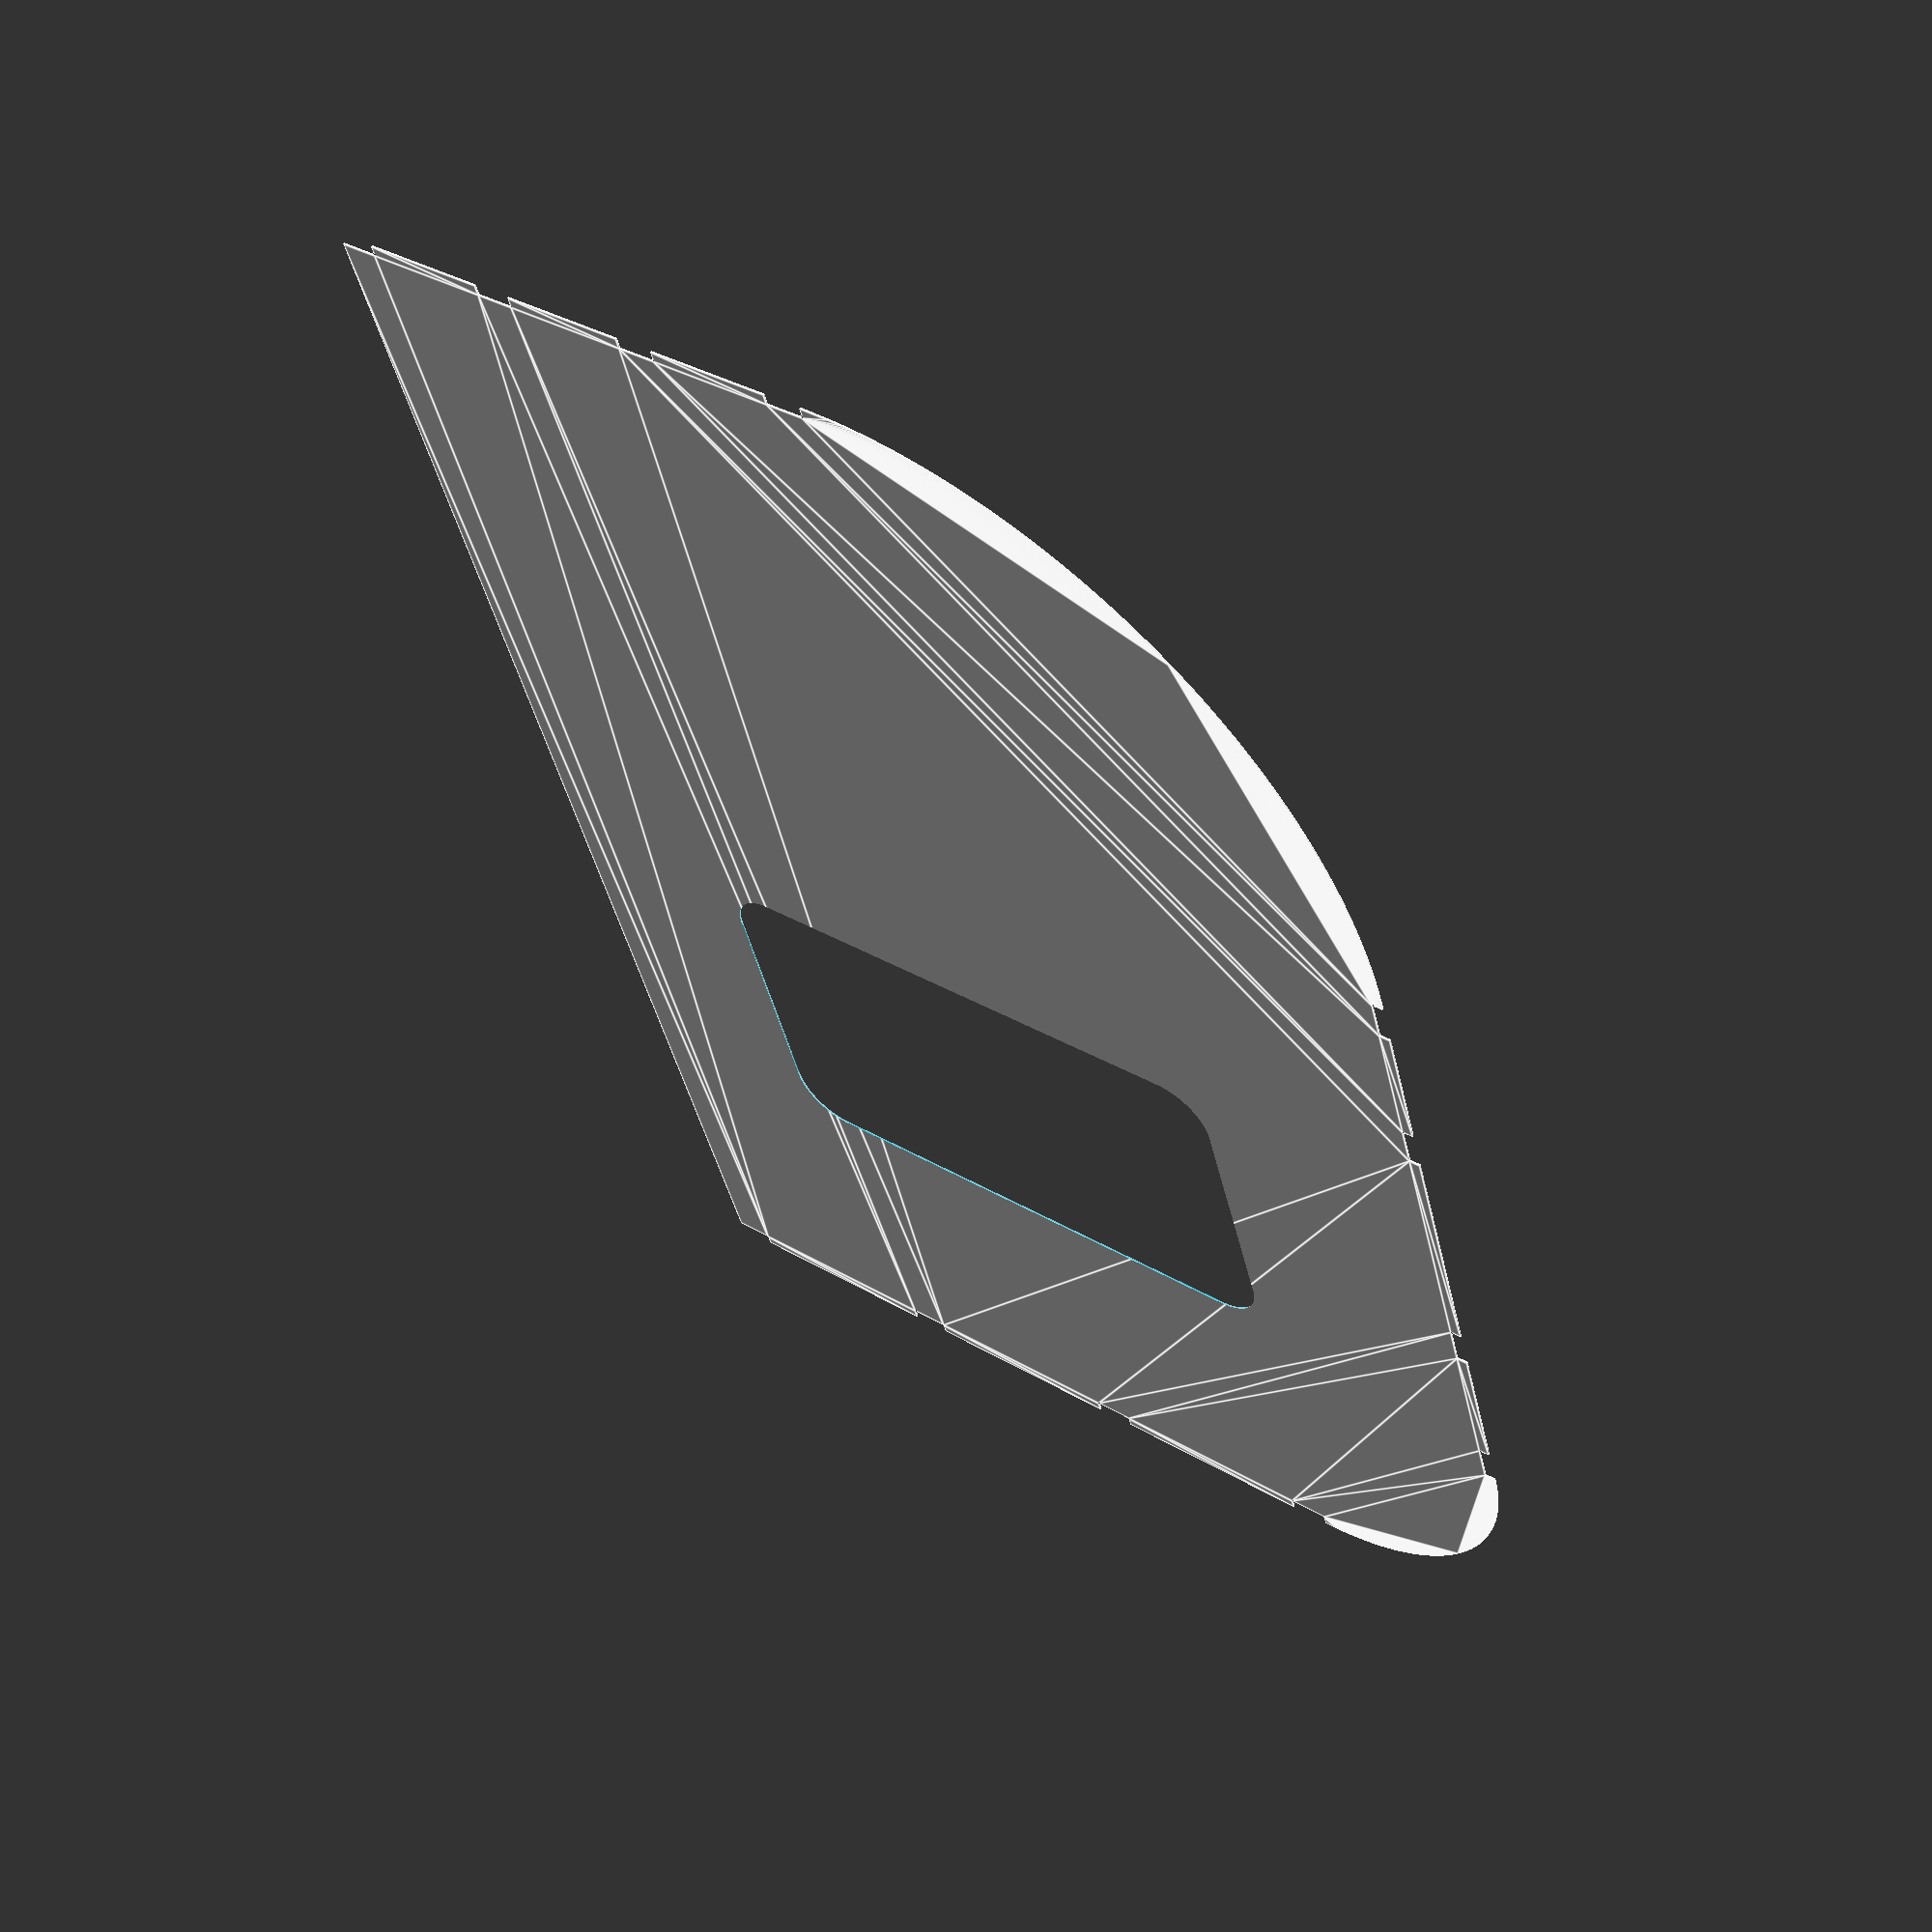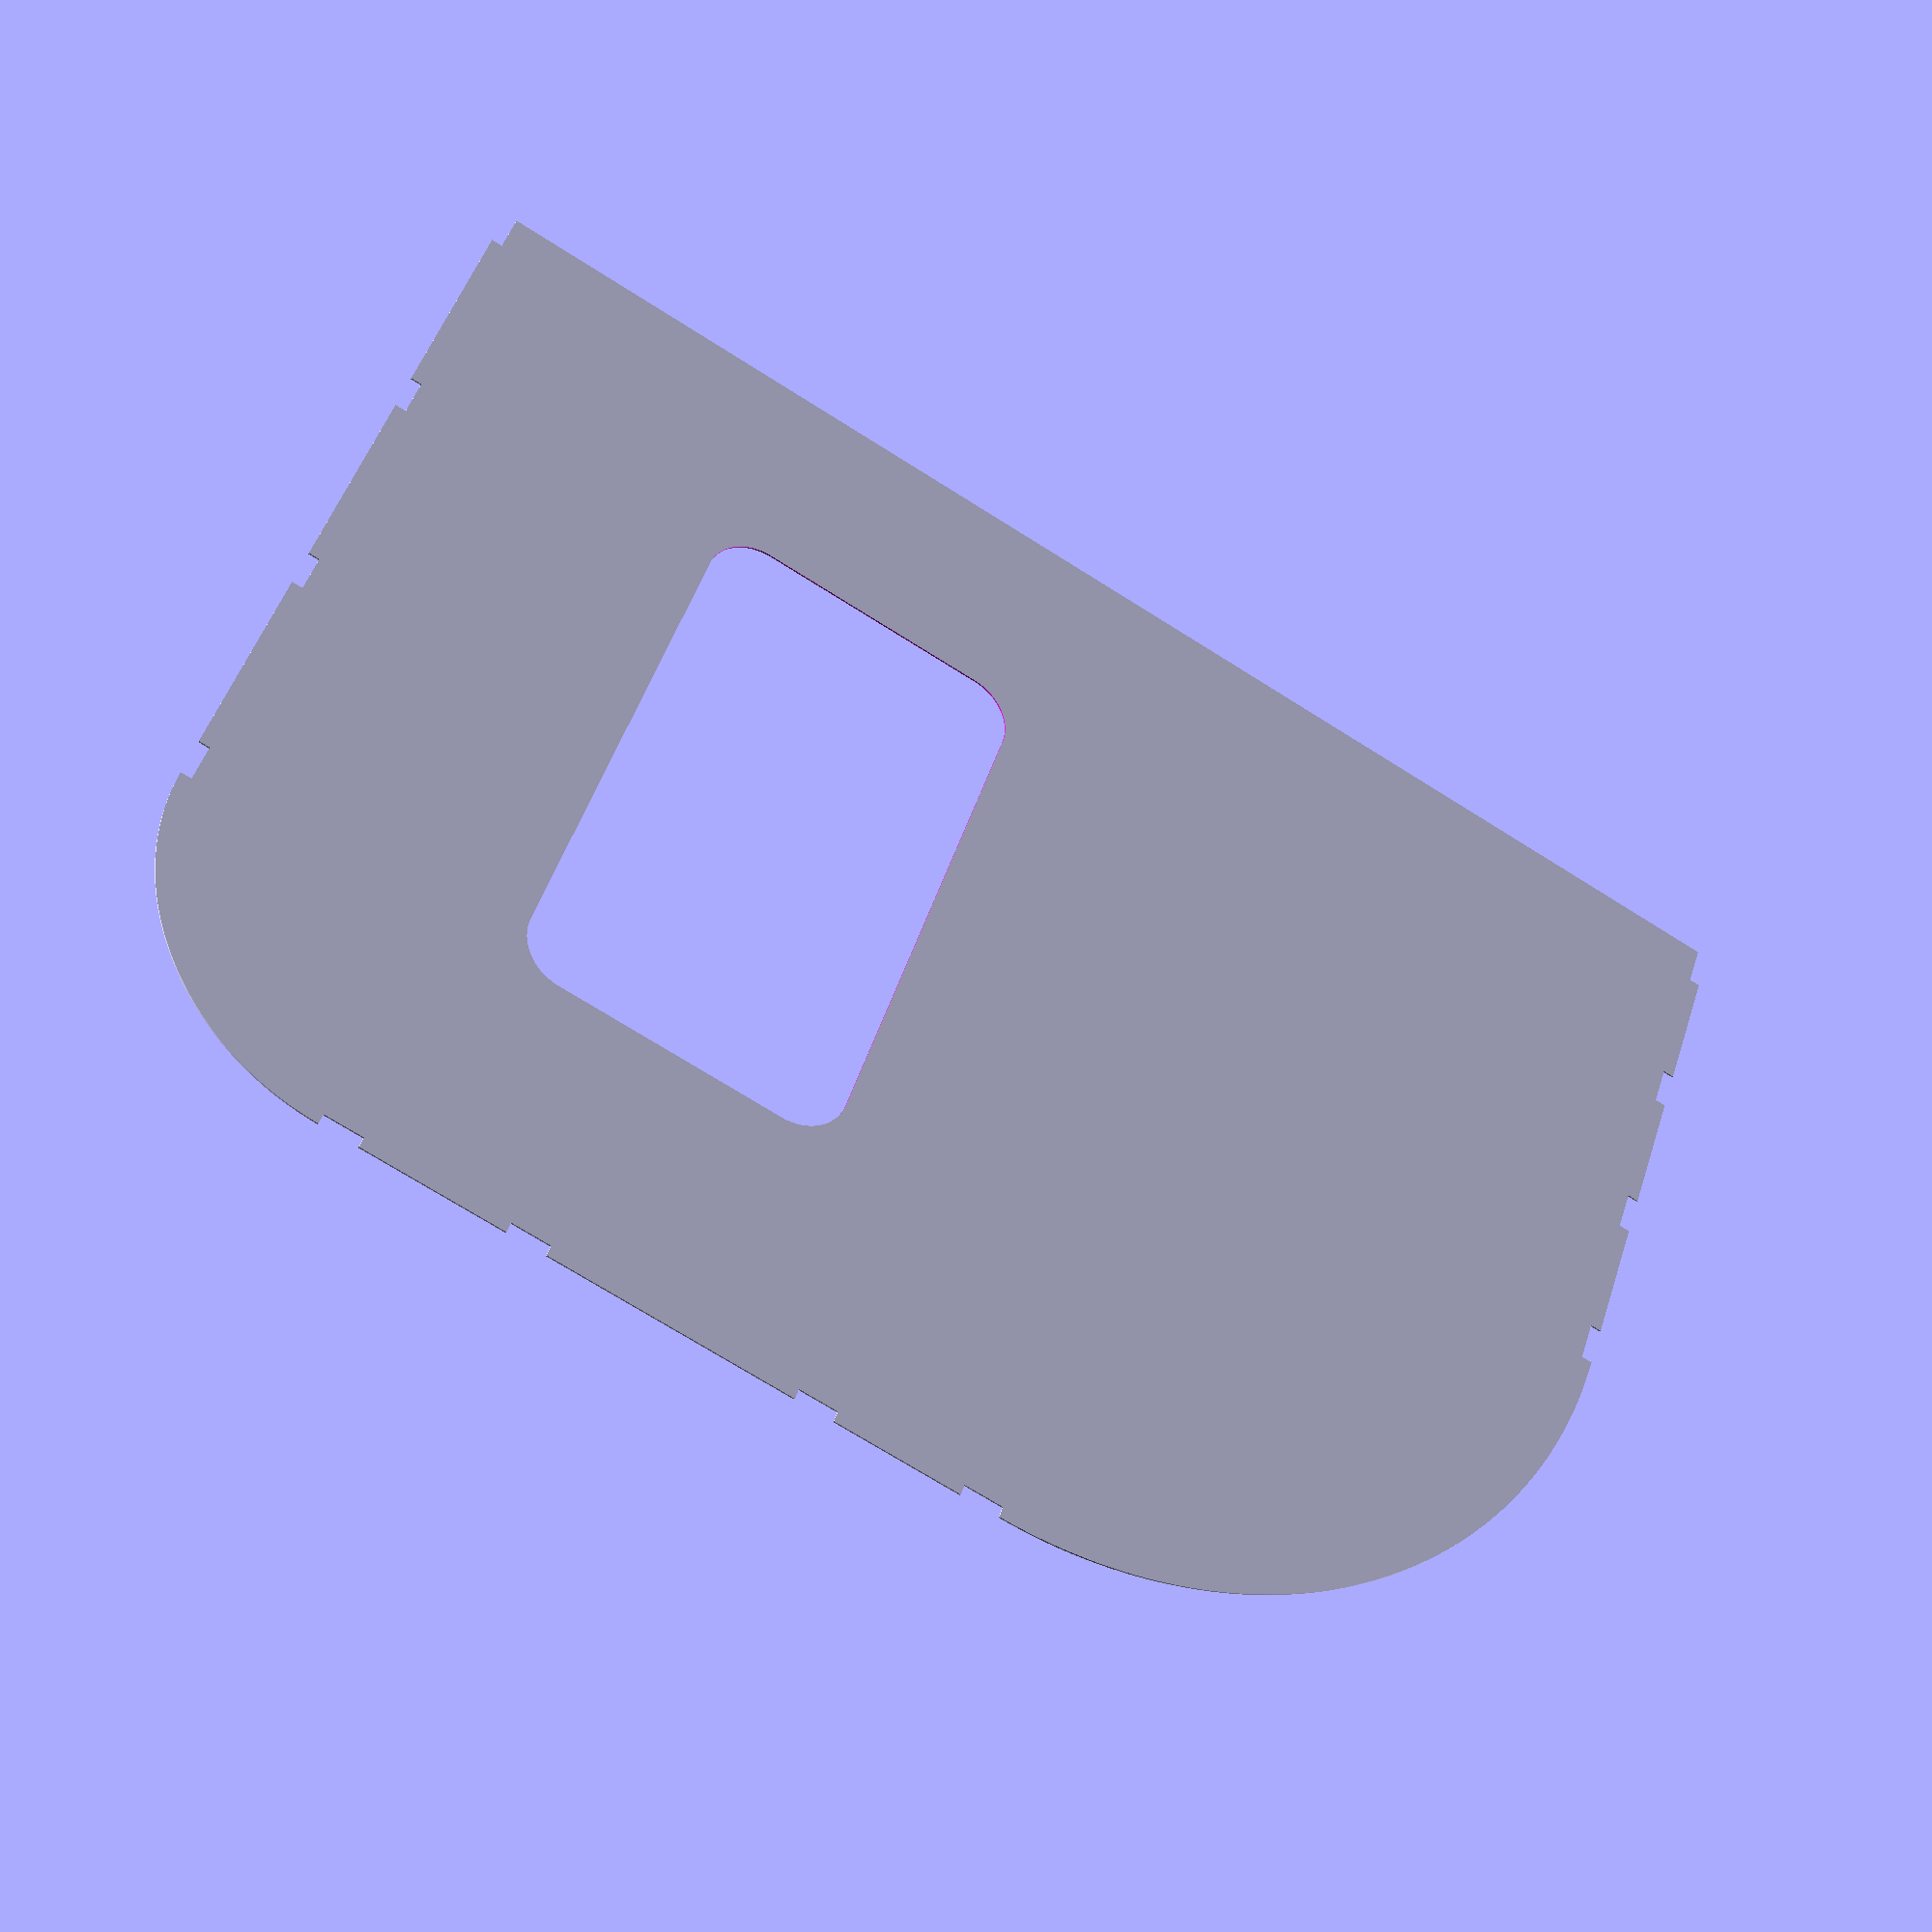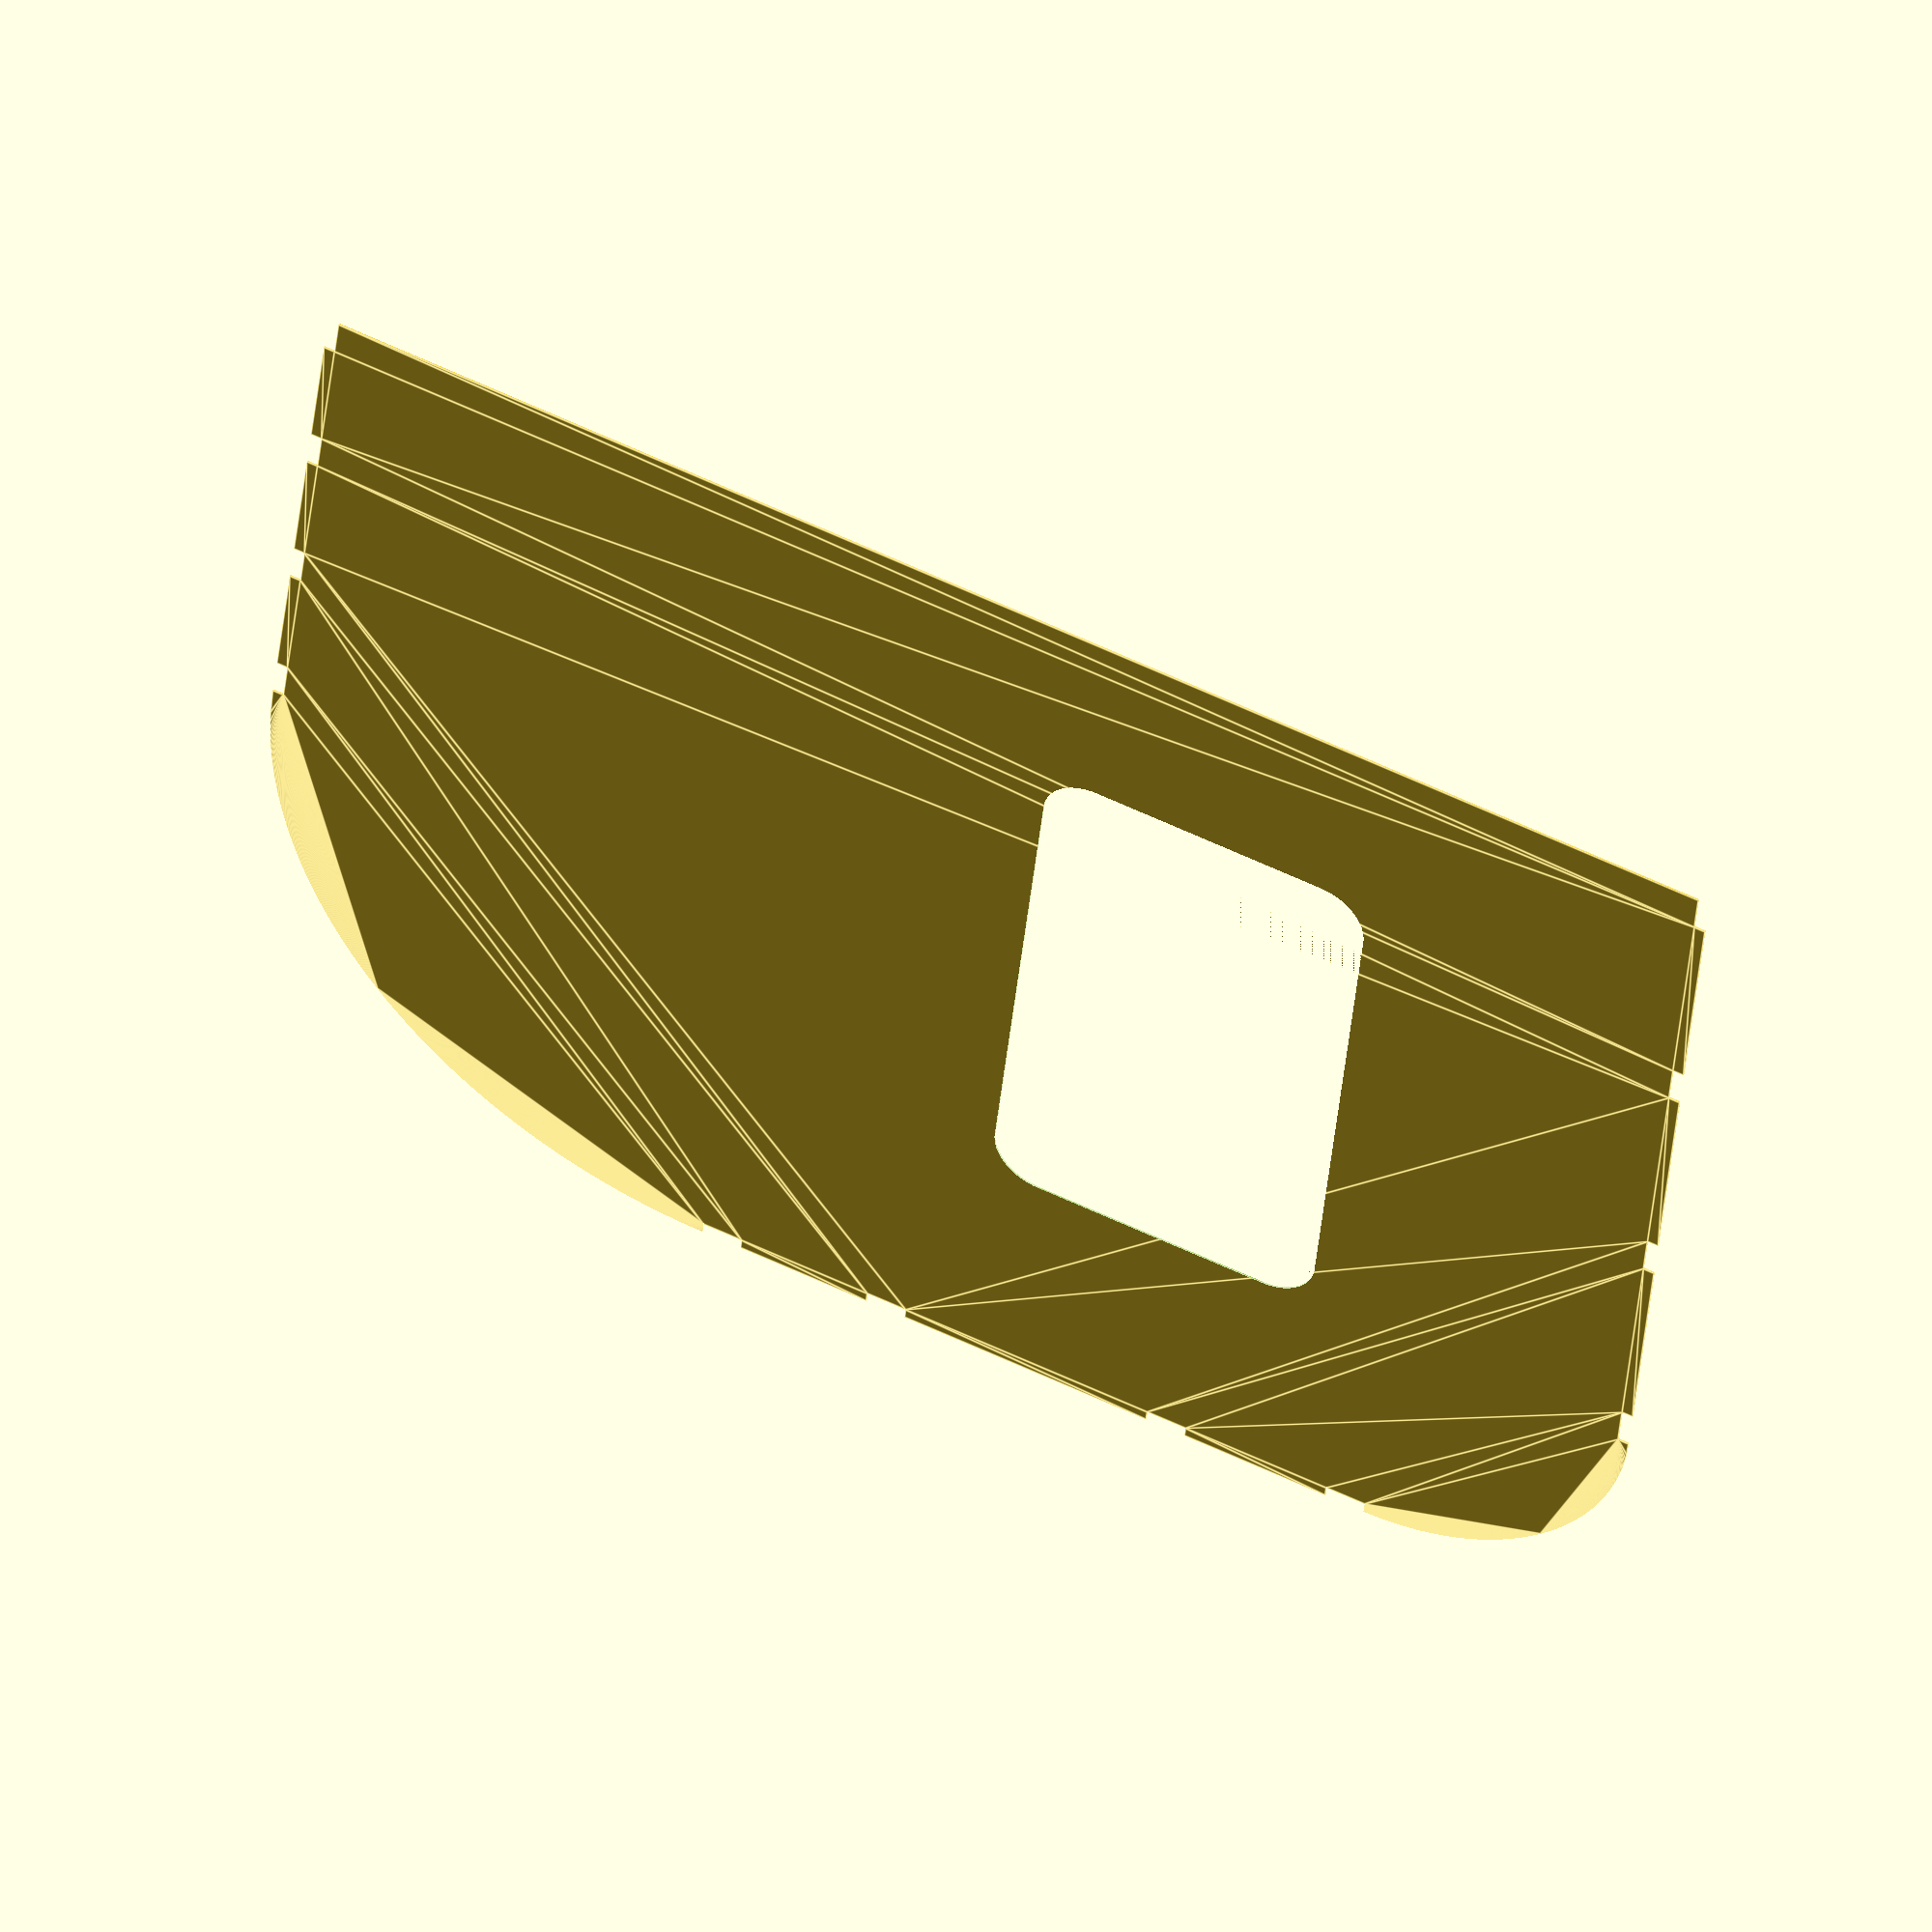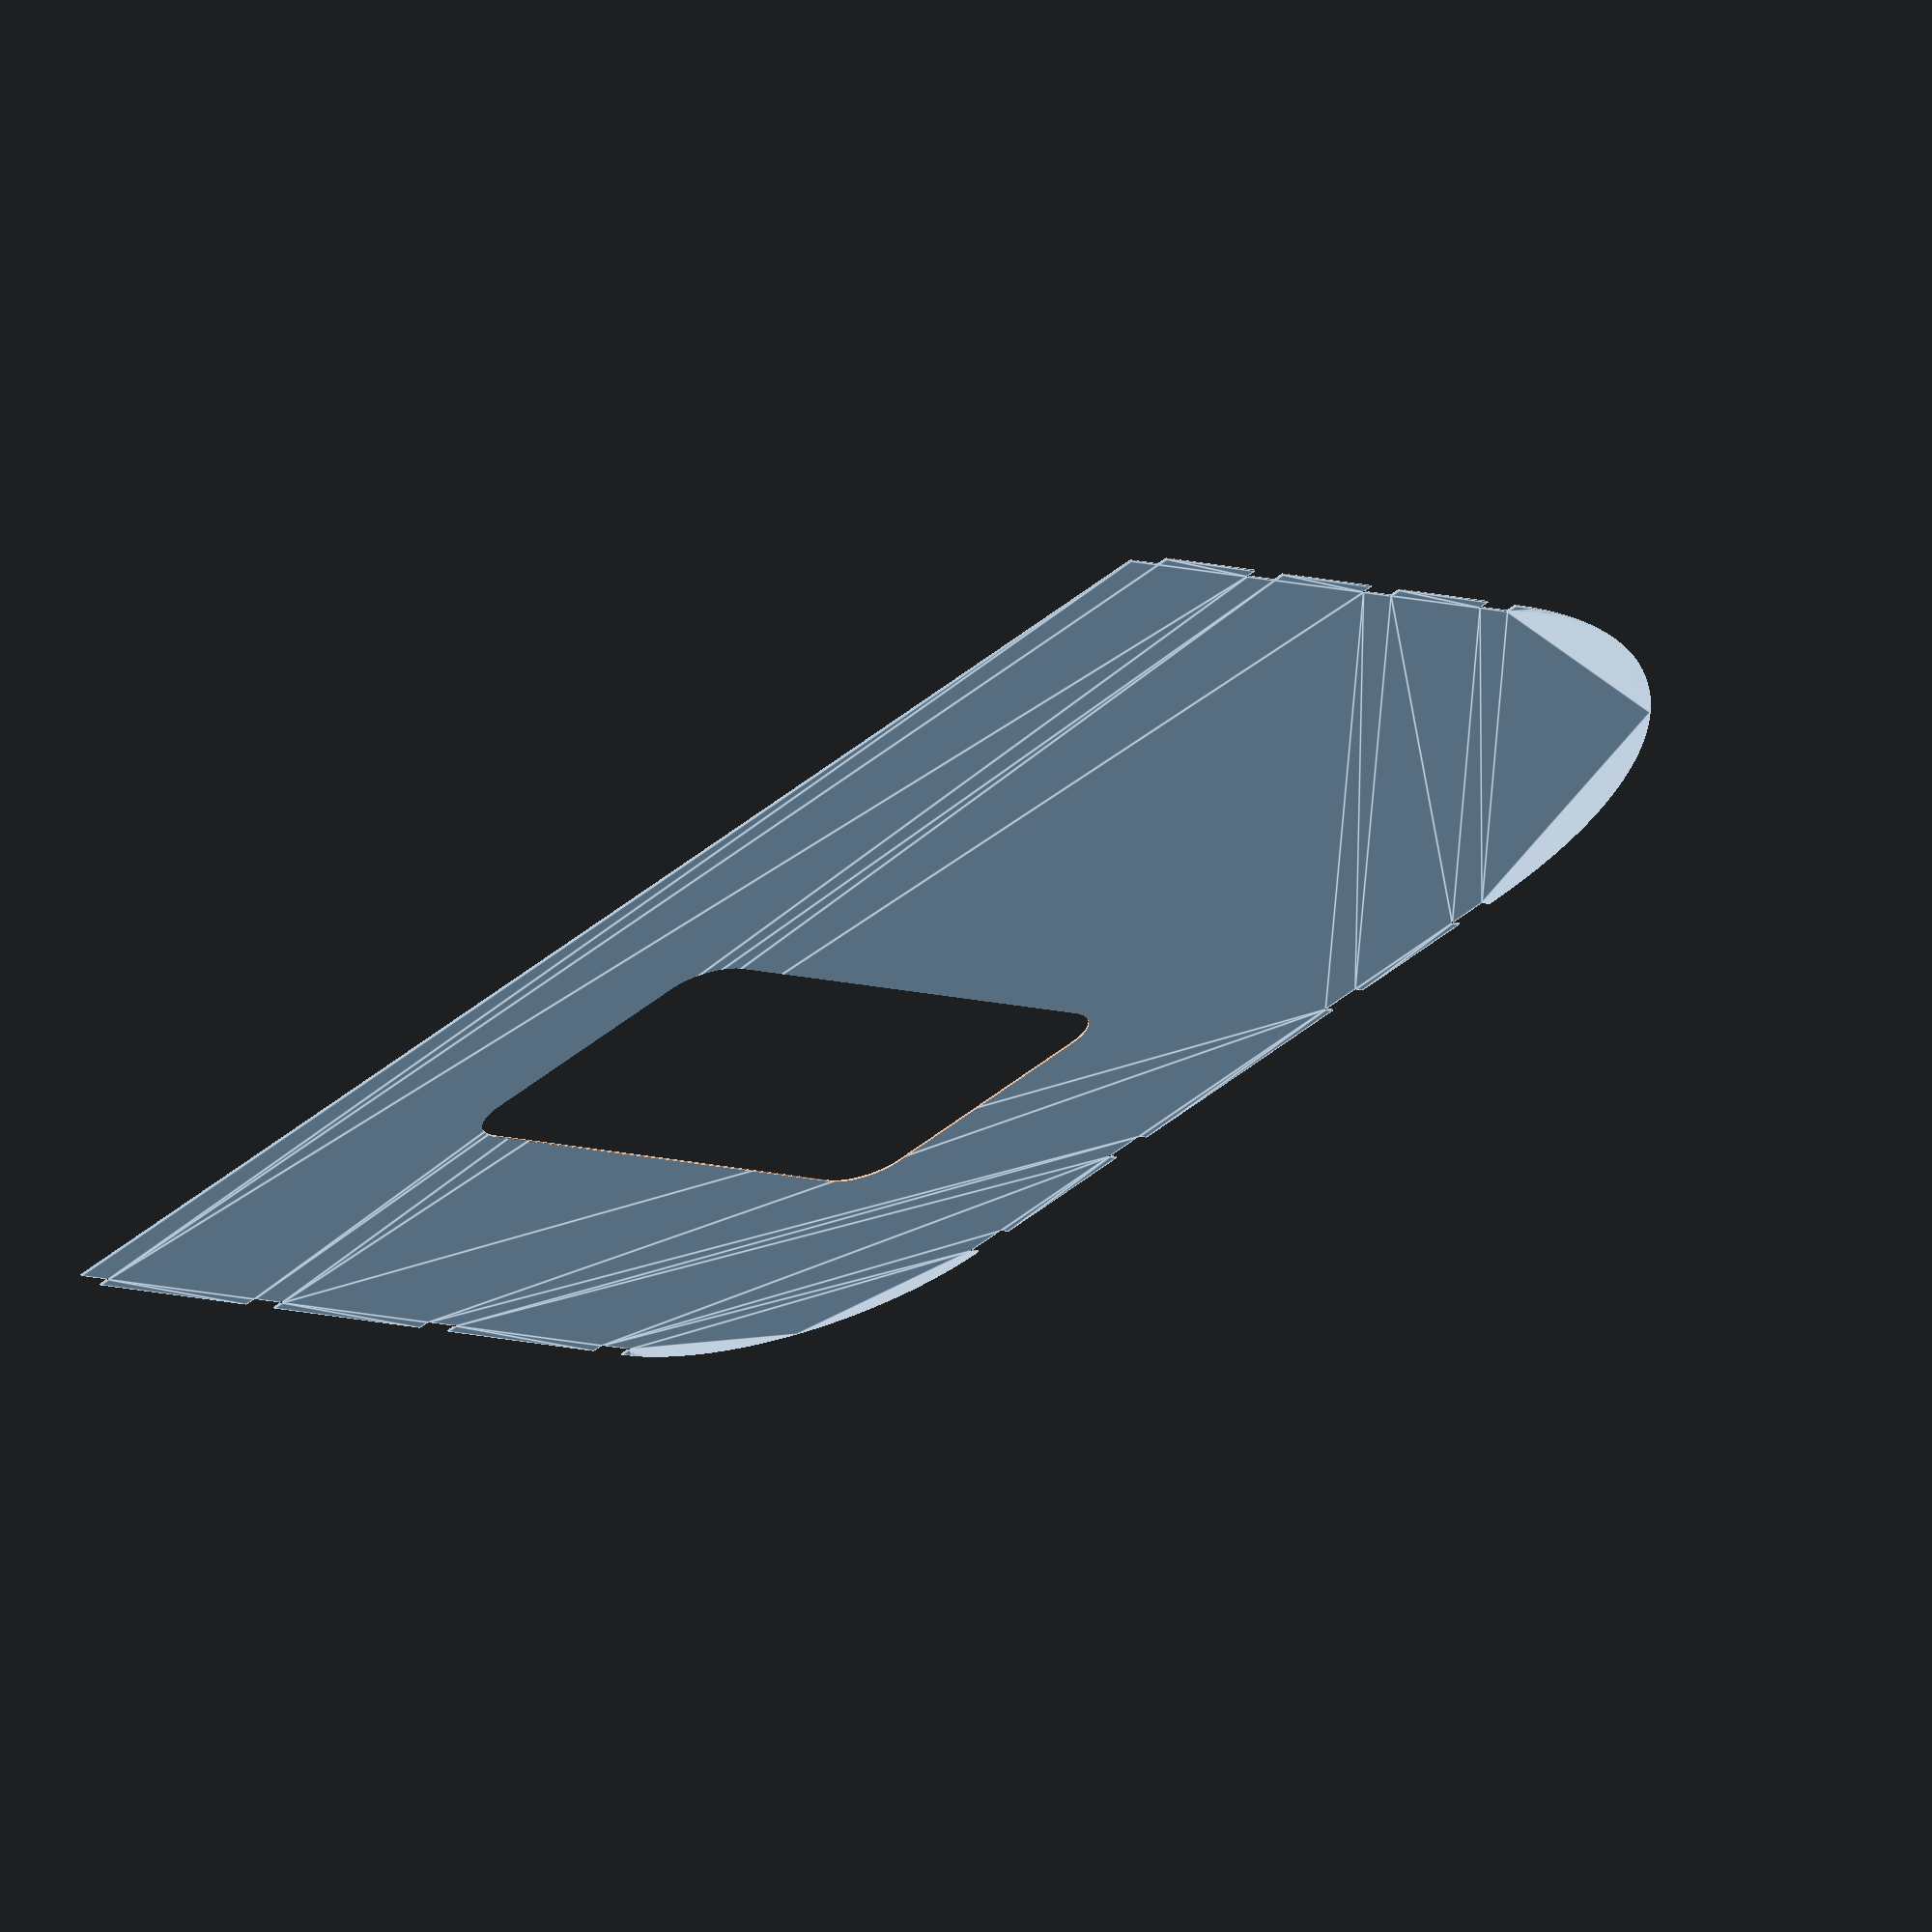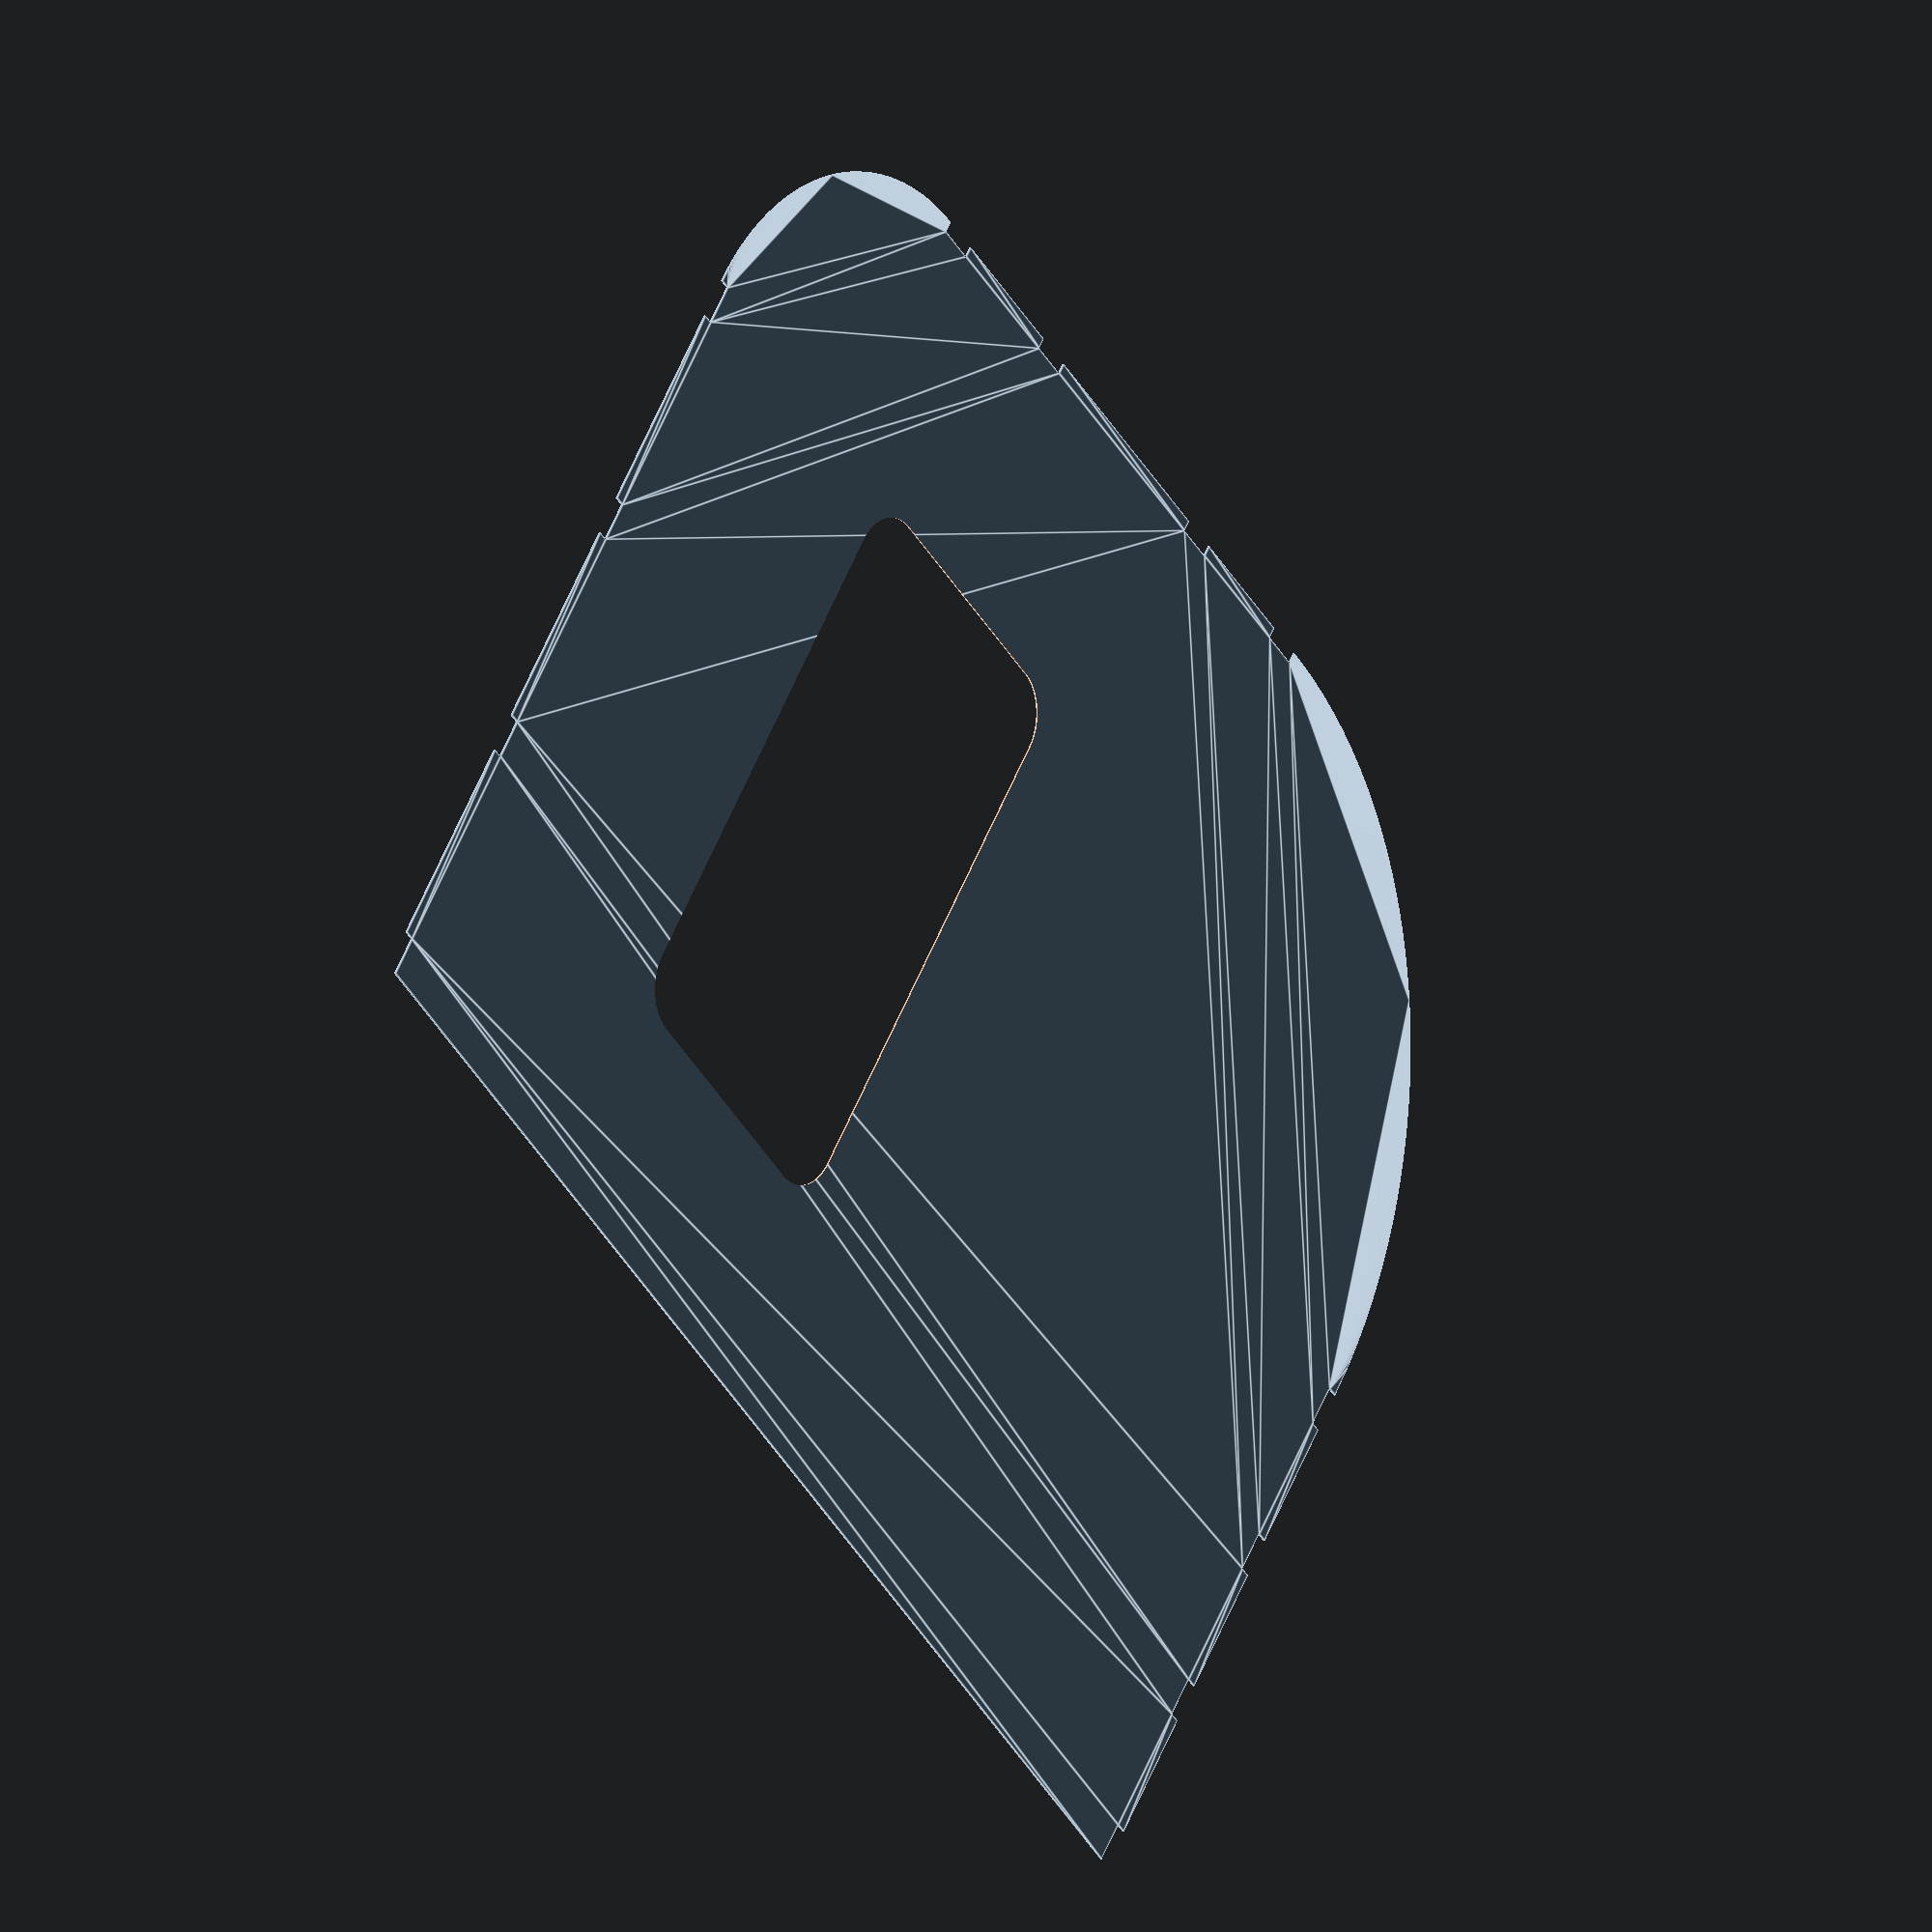
<openscad>




translate(v = [0, 6.6000000000, 0]) {
	difference() {
		polygon(points = [[6.6000000000, 0], [6.6000000000, 24], [0, 24], [0, 151.4666666667], [6.6000000000, 151.4666666667], [6.6000000000, 175.4666666667], [0, 175.4666666667], [0, 302.9333333333], [6.6000000000, 302.9333333333], [6.6000000000, 326.9333333333], [0, 326.9333333333], [0, 454.4000000000], [6.6000000000, 454.4000000000], [6.6000000000, 478.4000000000], [0, 478.4000000000], [0.0, 478.4], [0.30060120240480614, 487.89157519269355], [0.6012024048096123, 491.8163809245018], [0.9018036072144184, 494.82339284125965], [1.2024048096192246, 497.3545684614441], [1.5030060120240591, 499.5811892143722], [1.8036072144288653, 501.59114411461235], [2.1042084168336714, 503.4366697463666], [2.4048096192384776, 505.1518181899242], [2.7054108216432837, 506.7602538560415], [3.00601202404809, 508.27921516582563], [3.306613226452896, 509.7217221254917], [3.607214428857702, 511.097894927985], [3.9078156312625367, 512.4157855468725], [4.208416833667343, 513.6819256539989], [4.509018036072149, 514.9017008805346], [4.809619238476955, 516.0796143069957], [5.110220440881761, 517.2194768036629], [5.4108216432865675, 518.3245476133483], [5.711422845691374, 519.3976402099574], [6.01202404809618, 520.4412033756643], [6.312625250501014, 521.4573842400702], [6.6132264529058205, 522.4480779575492], [6.913827655310627, 523.4149673302763], [7.214428857715433, 524.3595547581957], [7.515030060120239, 525.2831882579626], [7.815631262525045, 526.187082843858], [8.116232464929851, 527.0723382431353], [8.416833667334657, 527.9399536860584], [8.717434869739492, 528.79084034042], [9.018036072144298, 529.6258318336052], [9.318637274549104, 530.4456932100064], [9.61923847695391, 531.2511285992045], [9.919839679358716, 532.042787814798], [10.220440881763523, 532.8212720607615], [10.521042084168329, 533.5871388886364], [10.821643286573135, 534.3409065224198], [11.12224448897797, 535.0830576470676], [11.422845691382776, 535.8140427397835], [11.723446893787582, 536.5342830098111], [12.024048096192388, 537.2441730015655], [12.324649298597194, 537.9440829070844], [12.625250501002, 538.6343606265357], [12.925851703406806, 539.3153336095565], [13.226452905811612, 539.9873105052804], [13.527054108216447, 540.65058264481], [13.827655310621253, 541.305425376489], [14.12825651302606, 541.9520992714635], [14.428857715430865, 542.590851214617], [14.729458917835672, 543.2219153939352], [15.030060120240478, 543.845514199631], [15.330661322645284, 544.4618590428995], [15.63126252505009, 545.0711511029169], [15.931863727454925, 545.673582009629], [16.23246492985973, 546.2693344689543], [16.533066132264537, 546.8585828362341], [16.833667334669343, 547.4414936430729], [17.13426853707415, 548.0182260821236], [17.434869739478955, 548.5889324538498], [17.73547094188376, 549.1537585788537], [18.036072144288568, 549.7128441789597], [18.336673346693374, 550.2663232299014], [18.63727454909821, 550.8143242881614], [18.937875751503014, 551.3569707942396], [19.23847695390782, 551.8943813544022], [19.539078156312627, 552.4266700027449], [19.839679358717433, 552.953946445232], [20.14028056112224, 553.4763162872017], [20.440881763527045, 553.9938812456909], [20.74148296593188, 554.5067393477971], [21.042084168336686, 555.0149851161875], [21.342685370741492, 555.5187097427595], [21.6432865731463, 556.0180012513628], [21.943887775551104, 556.5129446504185], [22.24448897795591, 557.0036220761891], [22.545090180360717, 557.4901129273919], [22.845691382765537, 557.9724939917877], [23.146292585170343, 558.4508395653212], [23.44689378757515, 558.9252215643442], [23.74749498997997, 559.395709631405], [24.048096192384776, 559.8623712350509], [24.348697394789582, 560.3252717640523], [24.649298597194388, 560.7844746164268], [24.949899799599194, 561.2400412836071], [25.250501002004015, 561.6920314300773], [25.55110220440882, 562.1405029687695], [25.851703406813627, 562.5855121324936], [26.152304609218447, 563.0271135416551], [26.452905811623253, 563.4653602684921], [26.75350701402806, 563.9003038980492], [27.054108216432866, 564.3319945860876], [27.354709418837672, 564.7604811141199], [27.655310621242492, 565.1858109417394], [27.9559118236473, 565.6080302564084], [28.256513026052104, 566.0271840208516], [28.557114228456925, 566.443316018196], [28.85771543086173, 566.8564688949876], [29.158316633266537, 567.2666842022034], [29.458917835671343, 567.6740024343737], [29.75951903807615, 568.0784630669216], [30.060120240480956, 568.4801045918138], [30.360721442885776, 568.8789645516196], [30.661322645290582, 569.2750795720618], [30.961923847695388, 569.6684853931417], [31.26252505010021, 570.0592168989126], [31.563126252505015, 570.4473081459741], [31.86372745490982, 570.8327923907536], [32.16432865731463, 571.2157021156369], [32.46492985971943, 571.5960690540074], [32.76553106212425, 571.9739242142502], [33.06613226452906, 572.3492979027698], [33.36673346693388, 572.7222197460744], [33.667334669338686, 573.0927187119704], [33.96793587174349, 573.4608231299108], [34.2685370741483, 573.8265607105391], [34.569138276553105, 574.1899585644679], [34.86973947895791, 574.5510432203258], [35.17034068136273, 574.9098406421112], [35.47094188376754, 575.2663762458814], [35.77154308617236, 575.620674915811], [36.072144288577164, 575.9727610196474], [36.37274549098197, 576.3226584235888], [36.673346693386776, 576.6703905066154], [36.97394789579158, 577.0159801742941], [37.27454909819639, 577.3594498720818], [37.57515030060121, 577.7008215981499], [37.875751503006015, 578.0401169157501], [38.176352705410835, 578.3773569651414], [38.47695390781564, 578.7125624750984], [38.77755511022045, 579.0457537740165], [39.078156312625254, 579.3769508006337], [39.37875751503006, 579.7061731143837], [39.679358717434866, 580.0334399053952], [39.97995991983967, 580.3587700041537], [40.28056112224449, 580.682181890838], [40.5811623246493, 581.003693704346], [40.88176352705412, 581.3233232510215], [41.182364729458925, 581.6410880130943], [41.48296593186373, 581.9570051568456], [41.78356713426854, 582.2710915405082], [42.08416833667334, 582.5833637219135], [42.38476953907815, 582.8938379658948], [42.68537074148297, 583.2025302514545], [42.985971943887776, 583.509456278708], [43.2865731462926, 583.8146314756088], [43.5871743486974, 584.1180710044667], [43.88777555110221, 584.4197897682632], [44.188376753507015, 584.7198024167757], [44.48897795591182, 585.0181233525142], [44.78957915831663, 585.3147667364797], [45.09018036072145, 585.6097464937495], [45.390781563126254, 585.9030763188962], [45.691382765531074, 586.1947696812468], [45.99198396793588, 586.4848398299868], [46.292585170340686, 586.7732997991154], [46.59318637274549, 587.0601624122578], [46.8937875751503, 587.3454402873373], [47.194388777555105, 587.6291458411147], [47.494989979959925, 587.9112912935989], [47.79559118236473, 588.1918886723317], [48.09619238476955, 588.4709498165529], [48.39679358717436, 588.7484863812492], [48.697394789579164, 589.0245098410909], [48.99799599198397, 589.2990314942592], [49.298597194388776, 589.5720624661701], [49.59919839679358, 589.8436137130952], [49.8997995991984, 590.113696025686], [50.20040080160321, 590.3823200324023], [50.50100200400803, 590.6494962028497], [50.801603206412835, 590.9152348510282], [51.10220440881764, 591.1795461384941], [51.40280561122245, 591.44244007744], [51.703406813627254, 591.703926533694], [52.00400801603206, 591.9640152296408], [52.30460921843688, 592.2227157470672], [52.605210420841686, 592.4800375299354], [52.90581162324651, 592.7359898870845], [53.20641282565131, 592.9905819948644], [53.50701402805612, 593.2438228997025], [53.807615230460925, 593.4957215206063], [54.10821643286573, 593.7462866516034], [54.40881763527054, 593.9955269641218], [54.70941883767536, 594.2434510093101], [55.010020040080164, 594.4900672203011], [55.310621242484984, 594.7353839144216], [55.61122244488979, 594.9794092953465], [55.9118236472946, 595.2221514552023], [56.2124248496994, 595.4636183766191], [56.51302605210421, 595.703817934735], [56.813627254509015, 595.9427578991509], [57.114228456913835, 596.1804459358411], [57.41482965931864, 596.4168896090175], [57.71543086172345, 596.6520963829506], [58.01603206412827, 596.8860736237492], [58.316633266533074, 597.1188286010968], [58.61723446893788, 597.3503684899501], [58.91783567134269, 597.5807003721973], [59.21843687374749, 597.8098312382788], [59.5190380761523, 598.0377679887719], [59.81963927855712, 598.2645174359386], [60.120240480961925, 598.4900863052395], [60.420841683366746, 598.7144812368135], [60.72144288577155, 598.9377087869246], [61.02204408817636, 599.159775429377], [61.322645290581164, 599.3806875568986], [61.62324649298597, 599.6004514824943], [61.923847695390776, 599.8190734407707], [62.2244488977956, 600.03655958923], [62.5250501002004, 600.2529160095381], [62.82565130260522, 600.4681487087644], [63.12625250501003, 600.6822636205951], [63.426853707414836, 600.895266606521], [63.72745490981964, 601.1071634569995], [64.02805611222445, 601.3179598925933], [64.32865731462927, 601.5276615650836], [64.62925851703407, 601.7362740585615], [64.92985971943888, 601.9438028904957], [65.23046092184369, 602.1502535127784], [65.5310621242485, 602.3556313127501], [65.83166332665331, 602.5599416142024], [66.13226452905812, 602.7631896783614], [66.43286573146293, 602.9653807048503], [66.73346693386775, 603.1665198326326], [67.03406813627255, 603.3666121409368], [67.33466933867736, 603.5656626501622], [67.63527054108216, 603.7636763227661], [67.93587174348698, 603.9606580641348], [68.23647294589179, 604.1566127234354], [68.5370741482966, 604.3515450944524], [68.8376753507014, 604.545459916407], [69.13827655310622, 604.738361874761], [69.43887775551103, 604.9302556020041], [69.73947895791584, 605.1211456784272], [70.04008016032064, 605.3110366328793], [70.34068136272546, 605.4999329435117], [70.64128256513027, 605.6878390385056], [70.94188376753507, 605.874759296788], [71.24248496993988, 606.0606980487332], [71.5430861723447, 606.2456595768501], [71.8436873747495, 606.4296481164582], [72.14428857715431, 606.6126678563494], [72.44488977955912, 606.7947229394388], [72.74549098196394, 606.9758174634024], [73.04609218436875, 607.1559554813032], [73.34669338677355, 607.3351410022058], [73.64729458917836, 607.5133779917801], [73.94789579158318, 607.6906703728931], [74.24849699398798, 607.8670220261906], [74.54909819639279, 608.0424367906683], [74.8496993987976, 608.2169184642314], [75.15030060120242, 608.3904708042464], [75.45090180360722, 608.5630975280804], [75.75150300601203, 608.7348023136328], [76.05210420841684, 608.9055887998562], [76.35270541082166, 609.0754605872685], [76.65330661322646, 609.2444212384564], [76.95390781563127, 609.412474278569], [77.25450901803607, 609.5796231958036], [77.55511022044088, 609.7458714418825], [77.8557114228457, 609.911222432522], [78.15631262525051, 610.0756795478924], [78.45691382765531, 610.239246133071], [78.75751503006012, 610.4019254984861], [79.05811623246494, 610.5637209203552], [79.35871743486975, 610.7246356411134], [79.65931863727455, 610.8846728698362], [79.95991983967936, 611.0438357826547], [80.26052104208418, 611.2021275231629], [80.56112224448898, 611.3595512028196], [80.86172344689379, 611.5161099013421], [81.1623246492986, 611.6718066670945], [81.46292585170342, 611.8266445174684], [81.76352705410822, 611.980626439258], [82.06412825651303, 612.1337553890285], [82.36472945891784, 612.2860342934789], [82.66533066132266, 612.4374660497988], [82.96593186372746, 612.5880535260184], [83.26653306613227, 612.7377995613534], [83.56713426853707, 612.8867069665453], [83.8677354709419, 613.0347785241936], [84.1683366733467, 613.1820169890856], [84.46893787575151, 613.3284250885182], [84.76953907815631, 613.4740055226164], [85.07014028056113, 613.6187609646456], [85.37074148296594, 613.7626940613195], [85.67134268537075, 613.9058074331023], [85.97194388777555, 614.0481036745072], [86.27254509018037, 614.189585354389], [86.57314629258518, 614.3302550162332], [86.87374749498998, 614.4701151784392], [87.17434869739479, 614.6091683346002], [87.47494989979961, 614.7474169537782], [87.77555110220442, 614.8848634807744], [88.07615230460922, 615.0215103363963], [88.37675350701403, 615.1573599177195], [88.67735470941885, 615.2924145983463], [88.97795591182366, 615.4266767286599], [89.27855711422846, 615.5601486360742], [89.57915831663327, 615.6928326252814], [89.87975951903809, 615.8247309784934], [90.1803607214429, 615.955845955682], [90.4809619238477, 616.0861797948128], [90.78156312625251, 616.2157347120784], [91.08216432865733, 616.3445129021254], [91.38276553106213, 616.4725165382798], [91.68336673346694, 616.599747772768], [91.98396793587175, 616.7262087369347], [92.28456913827657, 616.8519015414581], [92.58517034068137, 616.9768282765608], [92.88577154308618, 617.1009910122183], [93.18637274549098, 617.2243917983641], [93.4869739478958, 617.3470326650921], [93.78757515030061, 617.4689156228554], [94.08817635270542, 617.5900426626625], [94.38877755511022, 617.7104157562707], [94.68937875751504, 617.830036856376], [94.98997995991985, 617.9489078968014], [95.29058116232466, 618.0670307926814], [95.59118236472946, 618.1844074406437], [95.89178356713428, 618.301039718989], [96.19238476953909, 618.4169294878682], [96.4929859719439, 618.5320785894558], [96.7935871743487, 618.6464888481219], [97.09418837675351, 618.7601620706016], [97.39478957915833, 618.8731000461618], [97.69539078156313, 618.9853045467648], [97.99599198396794, 619.0967773272312], [98.29659318637275, 619.2075201253987], [98.59719438877757, 619.31753466228], [98.89779559118237, 619.4268226422173], [99.19839679358718, 619.5353857530356], [99.49899799599199, 619.6432256661932], [99.7995991983968, 619.7503440369297], [100.10020040080161, 619.8567425044131], [100.40080160320642, 619.9624226918836], [100.70140280561122, 620.0673862067956], [101.00200400801604, 620.1716346409588], [101.30260521042085, 620.2751695706753], [101.60320641282566, 620.3779925568763], [101.90380761523046, 620.4801051452569], [102.20440881763528, 620.5815088664073], [102.50501002004009, 620.6822052359447], [102.8056112224449, 620.7821957546412], [103.1062124248497, 620.8814819085508], [103.40681362725452, 620.9800651691344], [103.70741482965933, 621.0779469933834], [104.00801603206413, 621.1751288239416], [104.30861723446894, 621.271612089224], [104.60921843687376, 621.3673982035364], [104.90981963927857, 621.4624885671908], [105.21042084168337, 621.5568845666211], [105.51102204408818, 621.6505875744961], [105.811623246493, 621.7435989498315], [106.1122244488978, 621.8359200380995], [106.41282565130261, 621.9275521713383], [106.71342685370742, 622.0184966682588], [107.01402805611224, 622.1087548343498], [107.31462925851704, 622.1983279619834], [107.61523046092185, 622.2872173305163], [107.91583166332666, 622.375424206392], [108.21643286573148, 622.4629498432406], [108.51703406813628, 622.5497954819771], [108.81763527054109, 622.6359623508985], [109.1182364729459, 622.7214516657798], [109.41883767535072, 622.8062646299684], [109.71943887775552, 622.890402434477], [110.02004008016033, 622.9738662580759], [110.32064128256513, 623.056657267383], [110.62124248496995, 623.1387766169538], [110.92184368737476, 623.2202254493689], [111.22244488977957, 623.3010048953208], [111.52304609218437, 623.3811160737005], [111.8236472945892, 623.4605600916806], [112.124248496994, 623.5393380447993], [112.4248496993988, 623.6174510170428], [112.72545090180361, 623.6949000809255], [113.02605210420843, 623.7716862975706], [113.32665330661324, 623.8478107167882], [113.62725450901804, 623.9232743771533], [113.92785571142285, 623.9980783060823], [114.22845691382767, 624.0722235199082], [114.52905811623248, 624.1457110239556], [114.82965931863728, 624.2185418126134], [115.13026052104209, 624.2907168694074], [115.4308617234469, 624.362237167072], [115.73146292585172, 624.4331036676195], [116.03206412825652, 624.503317322411], [116.33266533066133, 624.572879072223], [116.63326653306613, 624.6417898473162], [116.93386773547095, 624.7100505675008], [117.23446893787576, 624.7776621422031], [117.53507014028057, 624.844625470529], [117.83567134268537, 624.910941441328], [118.1362725450902, 624.9766109332564], [118.436873747495, 625.0416348148384], [118.7374749498998, 625.1060139445274], [119.03807615230461, 625.1697491707657], [119.33867735470943, 625.2328413320446], [119.63927855711424, 625.2952912569613], [119.93987975951904, 625.3570997642776], [120.24048096192385, 625.4182676629757], [120.54108216432867, 625.4787957523149], [120.84168336673348, 625.5386848218856], [121.14228456913828, 625.597935651664], [121.44288577154309, 625.6565490120655], [121.74348697394791, 625.7145256639974], [122.04408817635272, 625.7718663589101], [122.34468937875752, 625.8285718388488], [122.64529058116233, 625.8846428365033], [122.94589178356715, 625.9400800752579], [123.24649298597195, 625.99488426924], [123.54709418837676, 626.0490561233677], [123.84769539078157, 626.1025963333977], [124.14829659318639, 626.1555055859717], [124.4488977955912, 626.2077845586621], [124.749498997996, 626.2594339200167], [125.0501002004008, 626.3104543296042], [125.35070140280563, 626.3608464380573], [125.65130260521043, 626.410610887115], [125.95190380761524, 626.4597483096666], [126.25250501002004, 626.5082593297918], [126.55310621242486, 626.556144562803], [126.85370741482967, 626.6034046152844], [127.15430861723448, 626.6500400851326], [127.45490981963928, 626.6960515615955], [127.7555110220441, 626.7414396253104], [128.0561122244489, 626.7862048483416], [128.35671342685373, 626.8303477942185], [128.65731462925854, 626.8738690179707], [128.95791583166334, 626.9167690661651], [129.25851703406815, 626.9590484769406], [129.55911823647295, 627.0007077800421], [129.85971943887776, 627.0417474968566], [130.16032064128257, 627.0821681404441], [130.46092184368737, 627.121970215572], [130.7615230460922, 627.1611542187475], [131.062124248497, 627.199720638248], [131.36272545090182, 627.2376699541535], [131.66332665330663, 627.2750026383767], [131.96392785571143, 627.3117191546925], [132.26452905811624, 627.347819958768], [132.56513026052104, 627.3833054981912], [132.86573146292585, 627.418176212499], [133.16633266533069, 627.4524325332052], [133.4669338677355, 627.4860748838273], [133.7675350701403, 627.5191036799138], [134.0681362725451, 627.5515193290695], [134.3687374749499, 627.5833222309818], [134.66933867735472, 627.6145127774452], [134.96993987975952, 627.6450913523856], [135.27054108216433, 627.6750583318853], [135.57114228456913, 627.7044140842053], [135.87174348697397, 627.7331589698086], [136.17234468937878, 627.761293341383], [136.47294589178358, 627.7888175438623], [136.7735470941884, 627.8157319144485], [137.0741482965932, 627.842036782632], [137.374749498998, 627.8677324702122], [137.6753507014028, 627.8928192913178], [137.9759519038076, 627.9172975524252], [138.27655310621245, 627.9411675523785], [138.57715430861725, 627.9644295824072], [138.87775551102206, 627.9870839261445], [139.17835671342687, 628.0091308596443], [139.47895791583167, 628.0305706513984], [139.77955911823648, 628.0514035623535], [140.08016032064128, 628.0716298459258], [140.3807615230461, 628.091249748018], [140.68136272545092, 628.1102635070334], [140.98196392785573, 628.128671353891], [141.28256513026054, 628.1464735120392], [141.58316633266534, 628.1636701974695], [141.88376753507015, 628.18026161873], [142.18436873747495, 628.1962479769378], [142.48496993987976, 628.211629465791], [142.78557114228457, 628.2264062715814], [143.0861723446894, 628.2405785732044], [143.3867735470942, 628.2541465421714], [143.687374749499, 628.2671103426189], [143.98797595190382, 628.2794701313195], [144.28857715430863, 628.2912260576907], [144.58917835671343, 628.3023782638038], [144.88977955911824, 628.3129268843937], [145.19038076152304, 628.3228720468658], [145.49098196392788, 628.3322138713038], [145.79158316633269, 628.3409524704779], [146.0921843687375, 628.3490879498506], [146.3927855711423, 628.3566204075839], [146.6933867735471, 628.3635499345446], [146.9939879759519, 628.3698766143096], [147.29458917835672, 628.3756005231721], [147.59519038076152, 628.3807217301451], [147.89579158316636, 628.3852402969657], [148.19639278557116, 628.3891562780991], [148.49699398797597, 628.3924697207424], [148.79759519038078, 628.3951806648261], [149.09819639278558, 628.3972891430176], [149.3987975951904, 628.3987951807228], [149.6993987975952, 628.3996987960879], [150.0, 628.4], [150, 628.4000000000], [150, 621.8000000000], [174, 621.8000000000], [174, 628.4000000000], [262.0000000000, 628.4000000000], [262.0000000000, 621.8000000000], [286.0000000000, 621.8000000000], [286.0000000000, 628.4000000000], [437.0000000000, 628.4000000000], [437.0000000000, 621.8000000000], [461.0000000000, 621.8000000000], [461.0000000000, 628.4000000000], [539.6000000000, 628.4000000000], [539.6000000000, 621.8000000000], [563.6000000000, 621.8000000000], [563.6000000000, 628.4000000000], [563.5999999999999, 628.4], [564.2012024048095, 628.3993975921759], [564.8024048096191, 628.3975903614457], [565.4036072144288, 628.3945782860351], [566.0048096192384, 628.390361329652], [566.606012024048, 628.3849394414847], [567.2072144288577, 628.3783125561984], [567.8084168336673, 628.3704805939312], [568.4096192384768, 628.3614434602902], [569.0108216432865, 628.3512010463444], [569.6120240480961, 628.3397532286194], [570.2132264529057, 628.3270998690891], [570.8144288577153, 628.313240815168], [571.415631262525, 628.2981758997014], [572.0168336673346, 628.2819049409557], [572.6180360721442, 628.2644277426075], [573.2192384769538, 628.2457440937314], [573.8204408817635, 628.2258537687876], [574.421643286573, 628.2047565276077], [575.0228456913826, 628.1824521153812], [575.6240480961923, 628.1589402626391], [576.2252505010019, 628.134220685238], [576.8264529058115, 628.1082930843429], [577.4276553106212, 628.0811571464089], [578.0288577154308, 628.0528125431628], [578.6300601202404, 628.0232589315822], [579.2312625250499, 627.9924959538755], [579.8324649298596, 627.96052323746], [580.4336673346693, 627.9273403949389], [581.0348697394788, 627.8929470240782], [581.6360721442885, 627.857342707782], [582.2372745490982, 627.8205270140668], [582.8384769539077, 627.7824994960359], [583.4396793587173, 627.7432596918516], [584.040881763527, 627.7028071247069], [584.6420841683366, 627.661141302797], [585.2432865731462, 627.6182617192885], [585.8444889779558, 627.5741678522891], [586.4456913827655, 627.5288591648145], [587.0468937875751, 627.482335104757], [587.6480961923846, 627.4345951048504], [588.2492985971943, 627.3856385826355], [588.850501002004, 627.3354649404246], [589.4517034068135, 627.284073565264], [590.0529058116231, 627.231463828897], [590.6541082164329, 627.1776350877246], [591.2553106212424, 627.1225866827658], [591.856513026052, 627.0663179396172], [592.4577154308616, 627.0088281684107], [593.0589178356713, 626.9501166637708], [593.6601202404809, 626.8901827047714], [594.2613226452904, 626.8290255548903], [594.8625250501001, 626.7666444619637], [595.4637274549098, 626.7030386581391], [596.0649298597193, 626.6382073598276], [596.666132264529, 626.5721497676545], [597.2673346693387, 626.5048650664104], [597.8685370741482, 626.4363524249982], [598.4697394789578, 626.3666109963826], [599.0709418837674, 626.2956399175362], [599.6721442885771, 626.2234383093851], [600.2733466933867, 626.1500052767533], [600.8745490981963, 626.0753399083071], [601.475751503006, 625.9994412764959], [602.0769539078156, 625.9223084374948], [602.6781563126251, 625.8439404311441], [603.2793587174348, 625.7643362808881], [603.8805611222444, 625.6834949937132], [604.481763527054, 625.6014155600844], [605.0829659318637, 625.518096953881], [605.6841683366733, 625.4335381323303], [606.2853707414829, 625.3477380359416], [606.8865731462924, 625.260695588437], [607.4877755511021, 625.1724096966834], [608.0889779559118, 625.0828792506206], [608.6901803607213, 624.9921031231911], [609.2913827655309, 624.9000801702653], [609.8925851703406, 624.8068092305687], [610.4937875751502, 624.7122891256058], [611.0949899799598, 624.6165186595837], [611.6961923847695, 624.519496619333], [612.2973947895791, 624.4212217742299], [612.8985971943887, 624.3216928761144], [613.4997995991982, 624.2209086592086], [614.1010020040079, 624.1188678400334], [614.7022044088176, 624.015569117324], [615.3034068136271, 623.9110111719435], [615.9046092184368, 623.8051926667956], [616.5058116232465, 623.6981122467354], [617.107014028056, 623.58976853848], [617.7082164328656, 623.480160150516], [618.3094188376753, 623.3692856730066], [618.9106212424849, 623.2571436776975], [619.5118236472945, 623.1437327178202], [620.1130260521041, 623.0290513279948], [620.7142284569138, 622.9130980241312], [621.3154308617234, 622.7958713033279], [621.9166332665329, 622.677369643771], [622.5178356713426, 622.5575915046297], [623.1190380761523, 622.4365353259515], [623.7202404809618, 622.314199528555], [624.3214428857714, 622.1905825139227], [624.922645290581, 622.0656826640893], [625.5238476953907, 621.9394983415316], [626.1250501002003, 621.8120278890547], [626.7262525050099, 621.6832696296768], [627.3274549098196, 621.5532218665128], [627.9286573146292, 621.4218828826561], [628.5298597194387, 621.2892509410578], [629.1310621242484, 621.1553242844063], [629.732264529058, 621.0201011350018], [630.3334669338676, 620.8835796946323], [630.9346693386773, 620.7457581444461], [631.535871743487, 620.606634644822], [632.1370741482965, 620.4662073352391], [632.7382765531061, 620.3244743341438], [633.3394789579157, 620.1814337388148], [633.9406813627254, 620.0370836252268], [634.541883767535, 619.8914220479112], [635.1430861723446, 619.7444470398166], [635.7442885771543, 619.5961566121646], [636.3454909819638, 619.4465487543066], [636.9466933867734, 619.2956214335765], [637.5478957915831, 619.1433725951413], [638.1490981963927, 618.9898001618511], [638.7503006012023, 618.8349020340856], [639.351503006012, 618.6786760895986], [639.9527054108216, 618.5211201833611], [640.5539078156312, 618.3622321474011], [641.1551102204407, 618.2020097906418], [641.7563126252504, 618.0404508987377], [642.3575150300601, 617.8775532339077], [642.9587174348696, 617.7133145347661], [643.5599198396792, 617.5477325161517], [644.1611222444889, 617.3808048689541], [644.7623246492985, 617.2125292599368], [645.3635270541081, 617.0429033315597], [645.9647294589178, 616.8719247017971], [646.5659318637274, 616.6995909639543], [647.167134268537, 616.5258996864814], [647.7683366733465, 616.350848412784], [648.3695390781562, 616.1744346610326], [648.9707414829659, 615.9966559239668], [649.5719438877754, 615.8175096686998], [650.1731462925851, 615.6369933365175], [650.7743486973948, 615.4551043426767], [651.3755511022043, 615.2718400761989], [651.9767535070139, 615.0871978996629], [652.5779559118236, 614.9011751489923], [653.1791583166332, 614.7137691332423], [653.7803607214428, 614.5249771343816], [654.3815631262524, 614.3347964070729], [654.9827655310621, 614.1432241784482], [655.5839679358717, 613.9502576478833], [656.1851703406812, 613.755893986767], [656.7863727454909, 613.5601303382687], [657.3875751503006, 613.3629638171014], [657.9887775551101, 613.1643915092825], [658.5899799599198, 612.9644104718896], [659.1911823647293, 612.7630177328147], [659.792384769539, 612.5602102905136], [660.3935871743486, 612.3559851137527], [660.9947895791582, 612.1503391413505], [661.5959919839679, 611.9432692819178], [662.1971943887775, 611.7347724135914], [662.7983967935871, 611.5248453837671], [663.3995991983967, 611.3134850088262], [664.0008016032064, 611.1006880738594], [664.6020040080159, 610.8864513323863], [665.2032064128256, 610.6707715060713], [665.8044088176352, 610.4536452844346], [666.4056112224448, 610.2350693245598], [667.0068136272545, 610.0150402507974], [667.608016032064, 609.7935546544624], [668.2092184368737, 609.5706090935296], [668.8104208416833, 609.3462000923234], [669.4116232464929, 609.1203241412032], [670.0128256513025, 608.8929776962436], [670.6140280561121, 608.6641571789115], [671.2152304609217, 608.4338589757365], [671.8164328657314, 608.2020794379781], [672.417635270541, 607.9688148812872], [673.0188376753506, 607.7340615853627], [673.6200400801603, 607.497815793603], [674.2212424849698, 607.260073712752], [674.8224448897795, 607.0208315125413], [675.423647294589, 606.7800853253252], [676.0248496993987, 606.537831245711], [676.6260521042084, 606.2940653301844], [677.2272545090179, 606.0487835967283], [677.8284569138276, 605.8019820244365], [678.4296593186372, 605.5536565531215], [679.0308617234468, 605.3038030829163], [679.6320641282564, 605.0524174738695], [680.2332665330661, 604.7994955455359], [680.8344689378757, 604.5450330765597], [681.4356713426853, 604.289025804251], [682.036873747495, 604.0314694241569], [682.6380761523045, 603.7723595896257], [683.2392785571142, 603.5116919113639], [683.8404809619237, 603.2494619569869], [684.4416833667334, 602.9856652505628], [685.042885771543, 602.7202972721485], [685.6440881763526, 602.4533534573197], [686.2452905811622, 602.1848291966928], [686.8464929859718, 601.9147198354392], [687.4476953907815, 601.6430206727925], [688.0488977955911, 601.3697269615487], [688.6501002004007, 601.0948339075562], [689.2513026052103, 600.8183366692003], [689.85250501002, 600.5402303568785], [690.4537074148295, 600.2605100324664], [691.0549098196392, 599.979170708778], [691.6561122244489, 599.6962073490142], [692.2573146292584, 599.4116148662044], [692.8585170340681, 599.1253881226389], [693.4597194388776, 598.8375219292914], [694.0609218436873, 598.5480110452329], [694.6621242484969, 598.2568501770365], [695.2633266533065, 597.9640339781713], [695.8645290581162, 597.6695570483873], [696.4657314629258, 597.3734139330905], [697.0669338677354, 597.075599122707], [697.668136272545, 596.7761070520367], [698.2693386773547, 596.4749320995977], [698.8705410821642, 596.172068586958], [699.4717434869739, 595.8675107780568], [700.0729458917835, 595.5612528785159], [700.6741482965931, 595.2532890349369], [701.2753507014027, 594.9436133341892], [701.8765531062123, 594.6322198026843], [702.477755511022, 594.3191024056391], [703.0789579158316, 594.0042550463257], [703.6801603206412, 593.6876715653093], [704.2813627254509, 593.3693457396726], [704.8825651302604, 593.0492712822268], [705.48376753507, 592.7274418407105], [706.0849699398797, 592.4038509969723], [706.6861723446893, 592.0784922661419], [707.2873747494989, 591.7513590957849], [707.8885771543086, 591.422444865044], [708.4897795591181, 591.091742883765], [709.0909819639278, 590.7592463916071], [709.6921843687373, 590.4249485571379], [710.293386773547, 590.0888424769129], [710.8945891783567, 589.7509211745371], [711.4957915831662, 589.4111775997123], [712.0969939879759, 589.0696046272657], [712.6981963927855, 588.7261950561609], [713.2993987975951, 588.3809416084928], [713.9006012024047, 588.0338369284628], [714.5018036072144, 587.6848735813365], [715.103006012024, 587.3340440523814], [715.7042084168336, 586.9813407457863], [716.3054108216432, 586.6267559835602], [716.9066132264528, 586.2702820044116], [717.5078156312625, 585.9119109626063], [718.109018036072, 585.5516349268048], [718.7102204408817, 585.1894458788777], [719.3114228456914, 584.8253357126988], [719.9126252505009, 584.4592962329164], [720.5138276553105, 584.0913191537004], [721.1150300601201, 583.7213960974666], [721.7162324649298, 583.3495185935762], [722.3174348697394, 582.9756780770111], [722.918637274549, 582.5998658870233], [723.5198396793586, 582.2220732657587], [724.1210420841683, 581.8422913568543], [724.7222444889778, 581.4605112040083], [725.3234468937875, 581.076723749522], [725.9246492985972, 580.6909198328141], [726.5258517034067, 580.3030901889047], [727.1270541082164, 579.9132254468708], [727.7282565130259, 579.5213161282696], [728.3294589178356, 579.1273526455323], [728.9306613226452, 578.7313253003242], [729.5318637274548, 578.3332242818735], [730.1330661322645, 577.9330396652651], [730.7342685370741, 577.5307614097006], [731.3354709418837, 577.126379356723], [731.9366733466933, 576.7198832284049], [732.537875751503, 576.3112626255001], [733.1390781563125, 575.9005070255569], [733.7402805611222, 575.4876057809913], [734.3414829659318, 575.072548117123], [734.9426853707414, 574.6553231301673], [735.543887775551, 574.2359197851865], [736.1450901803606, 573.8143269139989], [736.7462925851703, 573.3905332130419], [737.3474949899799, 572.9645272411902], [737.9486973947895, 572.5362974175288], [738.5498997995992, 572.1058320190762], [739.1511022044087, 571.67311917846], [739.7523046092183, 571.2381468815415], [740.353507014028, 570.8009029649888], [740.9547094188376, 570.3613751137971], [741.5559118236472, 569.919550858754], [742.1571142284569, 569.4754175738492], [742.7583166332664, 569.0289624736271], [743.3595190380761, 568.580172610479], [743.9607214428856, 568.1290348718773], [744.5619238476953, 567.6755359775439], [745.163126252505, 567.2196624765577], [745.7643286573145, 566.7614007443945], [746.3655310621242, 566.3007369799002], [746.9667334669338, 565.8376572021937], [747.5679358717434, 565.3721472474983], [748.169138276553, 564.9041927659013], [748.7703406813627, 564.4337792180349], [749.3715430861723, 563.9608918716823], [749.9727454909819, 563.4855157983019], [750.5739478957915, 563.0076358694699], [751.1751503006011, 562.5272367532382], [751.7763527054108, 562.0443029104044], [752.3775551102203, 561.5588185906929], [752.97875751503, 561.0707678288431], [753.5799599198397, 560.5801344406021], [754.1811623246492, 560.0869020186201], [754.7823647294588, 559.5910539282438], [755.3835671342684, 559.0925733032069], [755.9847695390781, 558.5914430412124], [756.5859719438877, 558.087645799405], [757.1871743486973, 557.5811639897289], [757.7883767535069, 557.0719797741691], [758.3895791583166, 556.5600750598708], [758.9907815631261, 556.0454314941344], [759.5919839679358, 555.5280304592816], [760.1931863727455, 555.007853067388], [760.794388777555, 554.4848801548799], [761.3955911823647, 553.959092276988], [761.9967935871742, 553.4304697020564], [762.5979959919839, 552.8989924056996], [763.1991983967935, 552.3646400648045], [763.8004008016031, 551.8273920513718], [764.4016032064128, 551.2872274261904], [765.0028056112224, 550.7441249323402], [765.604008016032, 550.1980629885186], [766.2052104208416, 549.6490196821817], [766.8064128256513, 549.0969727624984], [767.4076152304608, 548.5418996331057], [768.0088176352705, 547.9837773446634], [768.6100200400801, 547.4225825871979], [769.2112224448897, 546.8582916822295], [769.8124248496993, 546.2908805746745], [770.4136272545089, 545.7203248245156], [771.0148296593186, 545.1465995982309], [771.6160320641281, 544.5696796599734], [772.2172344689378, 543.9895393624936], [772.8184368737475, 543.4061526377925], [773.419639278557, 542.8194929874991], [774.0208416833666, 542.2295334729595], [774.6220440881763, 541.6362467050285], [775.2232464929859, 541.0396048335514], [775.8244488977955, 540.4395795365265], [776.4256513026052, 539.8361420089335], [777.0268537074147, 539.2292629512178], [777.6280561122244, 538.6189125574159], [778.2292585170339, 538.005060502909], [778.8304609218436, 537.3876759317895], [779.4316633266533, 536.7667274438272], [780.0328657314628, 536.1421830810164], [780.6340681362725, 535.5140103136912], [781.2352705410821, 534.8821760261886], [781.8364729458917, 534.246646502043], [782.4376753507013, 533.6073874086919], [783.038877755511, 532.964363781676], [783.6400801603206, 532.3175400083073], [784.2412825651302, 531.6668798107904], [784.8424849699398, 531.0123462287673], [785.4436873747494, 530.3539016012674], [786.0448897795591, 529.6915075480329], [786.6460921843686, 529.0251249501969], [787.2472945891783, 528.3547139302829], [787.848496993988, 527.6802338315001], [788.4496993987975, 527.0016431962997], [789.0509018036071, 526.3188997441636], [789.6521042084167, 525.6319603485881], [790.2533066132264, 524.9407810132308], [790.854509018036, 524.2453168471775], [791.4557114228456, 523.5455220392947], [792.0569138276553, 522.8413498316221], [792.6581162324649, 522.1327524917626], [793.2593186372744, 521.4196812842224], [793.8605210420841, 520.7020864406518], [794.4617234468938, 519.9799171289358], [795.0629258517033, 519.2531214210783], [795.664128256513, 518.5216462598214], [796.2653306613225, 517.7854374239407], [796.8665330661322, 517.0444394921489], [797.4677354709418, 516.2985958055395], [798.0689378757514, 515.5478484285004], [798.6701402805611, 514.7921381080149], [799.2713426853707, 514.0314042312737], [799.8725450901803, 513.2655847815073], [800.4737474949899, 512.4946162919484], [801.0749498997995, 511.7184337978253], [801.6761523046091, 510.9369707862835], [802.2773547094188, 510.15015914412356], [802.8785571142284, 509.3579291032391], [803.479759519038, 508.56020918362753], [804.0809619238476, 507.75692613384325], [804.6821643286572, 506.9480048687474], [805.2833667334669, 506.1333684044066], [805.8845691382764, 505.3129377899753], [806.4857715430861, 504.48663203639205], [807.0869739478958, 503.65436804170304], [807.6881763527053, 502.81606051281676], [808.2893787575149, 501.9716218834788], [808.8905811623246, 501.12096222823976], [809.4917835671342, 500.26398917217523], [810.0929859719438, 499.40060779609837], [810.6941883767535, 498.5307205369843], [811.295390781563, 497.65422708331016], [811.8965931863727, 496.7710242649872], [812.4977955911822, 495.88100593753904], [813.0989979959919, 494.9840628601547], [813.7002004008016, 494.08008256721405], [814.3014028056111, 493.1689492328535], [814.9026052104208, 492.2505435281047], [815.5038076152304, 491.3247424701017], [816.10501002004, 490.39141926280985], [816.7062124248496, 489.4504431286882], [817.3074148296593, 488.5016791306423], [817.9086172344689, 487.5449879835753], [818.5098196392785, 486.580225854784], [819.1110220440881, 485.60724415237826], [819.7122244488977, 484.6258893008371], [820.3134268537074, 483.63600250272543], [820.9146292585169, 482.6374194855188], [821.5158316633266, 481.62997023237494], [822.1170340681363, 480.613478695594], [822.7182364729458, 479.5877624913818], [823.3194388777554, 478.55263257440345], [823.920641282565, 477.50789289046384], [824.5218436873747, 476.45334000548985], [825.1230460921843, 475.3887627088043], [825.7242484969939, 474.3139415884792], [826.3254509018036, 473.22864857632266], [826.9266533066132, 472.1326464598029], [827.5278557114227, 471.0256883579194], [828.1290581162324, 469.9075171577075], [828.730260521042, 468.7778649076995], [829.3314629258516, 467.6364521642472], [829.9326653306613, 466.4829872861459], [830.533867735471, 465.3171656724681], [831.1350701402805, 464.1386689379085], [831.7362725450901, 462.9471640192579], [832.3374749498997, 461.742302205834], [832.9386773547094, 460.52371808579915], [833.539879759519, 459.2910283992619], [834.1410821643285, 458.0438307878703], [834.7422845691382, 456.7817024292342], [835.3434869739478, 455.50419854292693], [835.9446893787574, 454.2108507529778], [836.5458917835671, 452.9011652896198], [837.1470941883767, 451.574621010561], [837.7482965931863, 450.23066721911323], [838.3494989979959, 448.8687212530713], [838.9507014028055, 447.48816581416884], [839.5519038076152, 446.08834600313094], [840.1531062124247, 444.6685660196221], [840.7543086172344, 443.2280854795669], [841.3555110220441, 441.7661152941351], [841.9567134268536, 440.2818130448395], [842.5579158316632, 438.774277777273], [843.1591182364729, 437.2425441215232], [843.7603206412825, 435.68557562959586], [844.3615230460921, 434.1022571984092], [844.9627254509018, 432.4913864200128], [845.5639278557114, 430.8516636672101], [846.165130260521, 429.1816806808398], [846.7663326653305, 427.47990737211694], [847.3675350701402, 425.74467648627063], [847.9687374749499, 423.9741656877161], [848.5699398797594, 422.1663765159251], [849.171142284569, 420.31910951639145], [849.7723446893788, 418.4299346605526], [850.3735470941883, 416.4961559150982], [850.9747494989979, 414.51476848014005], [851.5759519038075, 412.4824067513286], [852.1771543086172, 410.395280419915], [852.7783567134268, 408.2490952266965], [853.3795591182363, 406.03895360732577], [853.980761523046, 403.75922861399147], [854.5819639278557, 401.40340176106895], [855.1831663326652, 398.96385130799763], [855.7843687374749, 396.43157109374476], [856.3855711422846, 393.7957898559701], [856.9867735470941, 391.0434442509834], [857.5879759519037, 388.1584303316513], [858.1891783567133, 385.1205077120831], [858.790380761523, 381.9036363798484], [859.3915831663326, 378.47333949273286], [859.9927855711422, 374.7822882292244], [860.5939879759519, 370.7623784287439], [861.1951903807615, 366.3091369228883], [861.796392785571, 361.2467856825193], [862.3975951903807, 355.23276184900357], [862.9987975951904, 347.3831503853871], [863.5999999999999, 328.4], [863.6000000000, 304.4000000000], [857.0000000000, 304.4000000000], [857.0000000000, 328.4000000000], [863.6000000000, 328.4000000000], [863.6000000000, 101.4666666667], [857.0000000000, 101.4666666667], [857.0000000000, 125.4666666667], [863.6000000000, 125.4666666667], [863.6000000000, 202.9333333333], [857.0000000000, 202.9333333333], [857.0000000000, 226.9333333333], [863.6000000000, 226.9333333333], [863.6000000000, 24], [857.0000000000, 24], [857.0000000000, 0]]);
		polygon(points = [[200.0, 443.4], [200.06012024048096, 445.2983150385387], [200.1202404809619, 446.08327618490034], [200.1803607214429, 446.6846785682519], [200.24048096192385, 447.19091369228886], [200.3006012024048, 447.6362378428744], [200.36072144288576, 448.0382288229225], [200.42084168336675, 448.4073339492734], [200.4809619238477, 448.75036363798483], [200.54108216432866, 449.0720507712083], [200.6012024048096, 449.3758430331651], [200.66132264529057, 449.6643444250983], [200.72144288577155, 449.939578985597], [200.7815631262525, 450.2031571093745], [200.84168336673346, 450.45638513079973], [200.90180360721442, 450.7003401761069], [200.9619238476954, 450.93592286139915], [201.02204408817636, 451.16389536073257], [201.0821643286573, 451.38490952266966], [201.14228456913827, 451.59952804199156], [201.20240480961922, 451.8082406751329], [201.2625250501002, 452.011476848014], [201.32264529058116, 452.2096155915099], [201.38276553106212, 452.40299346605525], [201.44288577154308, 452.5919109516392], [201.50300601202406, 452.7766376515925], [201.56312625250501, 452.9574165687716], [201.62324649298597, 453.13446764862704], [201.68336673346693, 453.30799073721175], [201.74348697394788, 453.47816806808396], [201.80360721442887, 453.645166366721], [201.86372745490982, 453.80913864200124], [201.92384769539078, 453.970225719841], [201.98396793587173, 454.1285575629596], [202.04408817635272, 454.28425441215234], [202.10420841683367, 454.4374277777273], [202.16432865731463, 454.588181304484], [202.22444889779558, 454.7366115294135], [202.28456913827654, 454.88280854795676], [202.34468937875752, 455.0268566019622], [202.40480961923848, 455.16883460031306], [202.46492985971943, 455.30881658141686], [202.5250501002004, 455.4468721253071], [202.58517034068137, 455.58306672191134], [202.64529058116233, 455.71746210105607], [202.70541082164328, 455.85011652896196], [202.76553106212424, 455.98108507529776], [202.8256513026052, 456.1104198542927], [202.88577154308618, 456.2381702429234], [202.94589178356713, 456.364383078787], [203.0060120240481, 456.4891028399262], [203.06613226452907, 456.61237180857995], [203.12625250501003, 456.7342302205834], [203.18637274549098, 456.85471640192577], [203.24649298597194, 456.97386689379084], [203.3066132264529, 457.09171656724686], [203.36673346693385, 457.20829872861464], [203.42685370741484, 457.32364521642467], [203.4869739478958, 457.43778649077], [203.54709418837675, 457.55075171577073], [203.60721442885773, 457.66256883579194], [203.6673346693387, 457.77326464598036], [203.72745490981964, 457.8828648576323], [203.7875751503006, 457.9913941588479], [203.84769539078155, 458.0988762708804], [203.90781563126254, 458.205334000549], [203.9679358717435, 458.3107892890464], [204.02805611222445, 458.4152632574403], [204.0881763527054, 458.5187762491382], [204.1482965931864, 458.6213478695594], [204.20841683366734, 458.72299702323755], [204.2685370741483, 458.82374194855186], [204.32865731462925, 458.92360025027256], [204.3887775551102, 459.02258893008366], [204.4488977955912, 459.1207244152379], [204.50901803607215, 459.21802258547837], [204.5691382765531, 459.3144987983576], [204.62925851703406, 459.41016791306424], [204.68937875751504, 459.5050443128688], [204.749498997996, 459.59914192628105], [204.80961923847696, 459.6924742470102], [204.8697394789579, 459.78505435281045], [204.92985971943887, 459.87689492328536], [204.98997995991985, 459.9680082567214], [205.0501002004008, 460.0584062860155], [205.11022044088176, 460.14810059375395], [205.17034068136272, 460.2371024264987], [205.2304609218437, 460.3254227083311], [205.29058116232466, 460.41307205369844], [205.3507014028056, 460.50006077960984], [205.41082164328657, 460.5863989172176], [205.47094188376752, 460.67209622282394], [205.5310621242485, 460.75716218834793], [205.59118236472946, 460.8416060512817], [205.65130260521042, 460.9254368041703], [205.71142284569137, 461.00866320363923], [205.77154308617236, 461.0912937789975], [205.8316633266533, 461.1733368404407], [205.89178356713427, 461.25480048687473], [205.95190380761522, 461.33569261338437], [206.01202404809618, 461.41602091836273], [206.07214428857716, 461.49579291032387], [206.13226452905812, 461.57501591441235], [206.19238476953907, 461.6536970786284], [206.25250501002003, 461.7318433797825], [206.31262525050101, 461.80946162919486], [206.37274549098197, 461.88655847815073], [206.43286573146293, 461.96314042312736], [206.49298597194388, 462.03921381080147], [206.55310621242484, 462.1147848428501], [206.61322645290582, 462.18985958055396], [206.67334669338678, 462.26444394921486], [206.73346693386773, 462.3385437423941], [206.7935871743487, 462.4121646259822], [206.85370741482967, 462.4853121421078], [206.91382765531063, 462.55799171289357], [206.97394789579158, 462.6302086440652], [207.03406813627254, 462.7019681284222], [207.0941883767535, 462.7732752491763], [207.15430861723448, 462.84413498316223], [207.21442885771543, 462.9145522039295], [207.2745490981964, 462.9845316847178], [207.33466933867734, 463.05407810132306], [207.39478957915833, 463.1231960348588], [207.45490981963928, 463.1918899744163], [207.51503006012024, 463.26016431963], [207.5751503006012, 463.32802338315], [207.63527054108215, 463.3954713930283], [207.69539078156313, 463.4625124950197], [207.7555110220441, 463.52915075480325], [207.81563126252505, 463.5953901601267], [207.875751503006, 463.6612346228767], [207.93587174348698, 463.72668798107907], [207.99599198396794, 463.7917540008308], [208.0561122244489, 463.8564363781676], [208.11623246492985, 463.9207387408692], [208.1763527054108, 463.9846646502043], [208.2364729458918, 464.0482176026188], [208.29659318637275, 464.11140103136916], [208.3567134268537, 464.1742183081017], [208.41683366733469, 464.23667274438276], [208.47695390781564, 464.2987675931789], [208.5370741482966, 464.36050605029095], [208.59719438877755, 464.42189125574157], [208.6573146292585, 464.48292629512173], [208.71743486973946, 464.54361420089333], [208.77755511022045, 464.60395795365264], [208.8376753507014, 464.66396048335514], [208.89779559118236, 464.7236246705029], [208.95791583166334, 464.7829533472959], [209.0180360721443, 464.8419492987499], [209.07815631262525, 464.9006152637793], [209.1382765531062, 464.9589539362494], [209.19839679358716, 465.0169679659973], [209.25851703406812, 465.07465995982307], [209.3186372745491, 465.13203248245156], [209.37875751503006, 465.1890880574674], [209.43887775551102, 465.24582916822294], [209.498997995992, 465.3022582587198], [209.55911823647295, 465.35837773446633], [209.6192384769539, 465.4141899633106], [209.67935871743487, 465.4696972762498], [209.73947895791582, 465.52490196821816], [209.79959919839678, 465.57980629885185], [209.85971943887776, 465.634412493234], [209.91983967935872, 465.688722742619], [209.97995991983967, 465.74273920513724], [210.04008016032066, 465.7964640064805], [210.1002004008016, 465.8498992405699], [210.16032064128257, 465.90304697020565], [210.22044088176352, 465.95590922769884], [210.28056112224448, 466.00848801548796], [210.34068136272543, 466.0607853067388], [210.40080160320642, 466.1128030459282], [210.46092184368737, 466.1645431494135], [210.52104208416833, 466.21600750598714], [210.5811623246493, 466.2671979774169], [210.64128256513027, 466.31811639897285], [210.70140280561122, 466.3687645799405], [210.76152304609218, 466.41914430412123], [210.82164328657313, 466.4692573303207], [210.88176352705412, 466.5191053928244], [210.94188376753507, 466.56869020186207], [211.00200400801603, 466.61801344406024], [211.06212424849699, 466.66707678288435], [211.12224448897797, 466.7158818590693], [211.18236472945893, 466.7644302910404], [211.24248496993988, 466.8127236753238], [211.30260521042084, 466.860763586947], [211.3627254509018, 466.90855157983015], [211.42284569138278, 466.95608918716823], [211.48296593186373, 467.00337792180346], [211.5430861723447, 467.0504192765901], [211.60320641282564, 467.09721472474985], [211.66332665330663, 467.14376572021933], [211.72344689378758, 467.19007369799], [211.78356713426854, 467.2361400744395], [211.8436873747495, 467.28196624765576], [211.90380761523045, 467.32755359775445], [211.96392785571143, 467.3729034871877], [212.0240480961924, 467.4180172610479], [212.08416833667334, 467.46289624736266], [212.1442885771543, 467.50754175738496], [212.20440881763528, 467.5519550858754], [212.26452905811624, 467.59613751137977], [212.3246492985972, 467.6400902964989], [212.38476953907815, 467.68381468815414], [212.4448897795591, 467.727311917846], [212.5050100200401, 467.7705832019076], [212.56513026052104, 467.81362974175283], [212.625250501002, 467.856452724119], [212.68537074148296, 467.8990533213042], [212.74549098196394, 467.9414326913999], [212.8056112224449, 467.9835919785187], [212.86573146292585, 468.0255323130167], [212.9258517034068, 468.06725481171236], [212.98597194388776, 468.1087605780991], [213.04609218436875, 468.15005070255575], [213.1062124248497, 468.19112626255003], [213.16633266533066, 468.2319883228405], [213.2264529058116, 468.27263793567226], [213.2865731462926, 468.3130761409701], [213.34669338677355, 468.3533039665265], [213.4068136272545, 468.3933224281874], [213.46693386773546, 468.4331325300325], [213.52705410821642, 468.4727352645532], [213.5871743486974, 468.5121316128269], [213.64729458917836, 468.5513225446871], [213.7074148296593, 468.5903090188905], [213.76753507014027, 468.62909198328146], [213.82765531062125, 468.6676723749522], [213.8877755511022, 468.70605112040084], [213.94789579158316, 468.7442291356855], [214.00801603206412, 468.7822073265759], [214.06813627254508, 468.81998658870236], [214.12825651302606, 468.8575678077011], [214.18837675350701, 468.89495185935766], [214.24849699398797, 468.9321396097466], [214.30861723446893, 468.9691319153701], [214.3687374749499, 469.00592962329165], [214.42885771543087, 469.0425335712699], [214.48897795591182, 469.0789445878878], [214.54909819639278, 469.1151634926805], [214.60921843687373, 469.1511910962606], [214.66933867735472, 469.1870282004412], [214.72945891783567, 469.222675598356], [214.78957915831663, 469.2581340745786], [214.84969939879758, 469.2934044052381], [214.90981963927857, 469.32848735813366], [214.96993987975952, 469.36338369284624], [215.03006012024048, 469.39809416084927], [215.09018036072143, 469.4326195056161], [215.15030060120242, 469.46696046272655], [215.21042084168337, 469.5011177599713], [215.27054108216433, 469.5350921174537], [215.33066132264528, 469.56888424769124], [215.39078156312624, 469.60249485571376], [215.45090180360722, 469.63592463916075], [215.51102204408818, 469.66917428837655], [215.57114228456913, 469.70224448650436], [215.6312625250501, 469.7351359095785], [215.69138276553107, 469.7678492266142], [215.75150300601203, 469.8003850996972], [215.81162324649299, 469.8327441840711], [215.87174348697394, 469.8649271282227], [215.9318637274549, 469.8969345739672], [215.99198396793588, 469.92876715653097], [216.05210420841684, 469.96042550463255], [216.1122244488978, 469.9919102405639], [216.17234468937875, 470.02322198026843], [216.23246492985973, 470.0543613334189], [216.2925851703407, 470.08532890349375], [216.35270541082164, 470.11612528785156], [216.4128256513026, 470.1467510778057], [216.47294589178358, 470.17720685869574], [216.53306613226454, 470.2074932099598], [216.5931863727455, 470.2376107052037], [216.65330661322645, 470.2675599122707], [216.7134268537074, 470.297341393309], [216.7735470941884, 470.3269557048387], [216.83366733466934, 470.3564033978171], [216.8937875751503, 470.3856850177036], [216.95390781563125, 470.41480110452335], [217.01402805611224, 470.4437521929292], [217.0741482965932, 470.4725388122639], [217.13426853707415, 470.5011614866205], [217.1943887775551, 470.5296207349014], [217.25450901803606, 470.5579170708778], [217.31462925851704, 470.58605100324667], [217.374749498998, 470.61402303568786], [217.43486973947896, 470.6418336669201], [217.4949899799599, 470.66948339075566], [217.5551102204409, 470.69697269615483], [217.61523046092185, 470.72430206727927], [217.6753507014028, 470.75147198354387], [217.73547094188376, 470.7784829196693], [217.79559118236472, 470.80533534573203], [217.8557114228457, 470.83202972721483], [217.91583166332666, 470.8585665250563], [217.9759519038076, 470.8849461956987], [218.03607214428857, 470.9111691911364], [218.09619238476955, 470.93723595896256], [218.1563126252505, 470.96314694241573], [218.21643286573146, 470.98890258042513], [218.27655310621242, 471.014503307656], [218.33667334669337, 471.0399495545536], [218.39679358717436, 471.06524174738695], [218.4569138276553, 471.0903803082916], [218.51703406813627, 471.1153656553122], [218.57715430861722, 471.1401982024437], [218.6372745490982, 471.1648783596728], [218.69739478957916, 471.1894065330184], [218.75751503006012, 471.21378312457114], [218.81763527054107, 471.2380085325325], [218.87775551102203, 471.26208315125416], [218.93787575150301, 471.2860073712752], [218.99799599198397, 471.30978157936033], [219.05811623246493, 471.33340615853626], [219.11823647294588, 471.3568814881287], [219.17835671342687, 471.3802079437978], [219.23847695390782, 471.4033858975737], [219.29859719438878, 471.42641571789113], [219.35871743486973, 471.4492977696244], [219.4188376753507, 471.47203241412035], [219.47895791583167, 471.49462000923234], [219.53907815631263, 471.51706090935295], [219.59919839679358, 471.5393554654462], [219.65931863727454, 471.5615040250798], [219.71943887775552, 471.583506932456], [219.77955911823648, 471.6053645284435], [219.83967935871743, 471.6270771506072], [219.8997995991984, 471.6486451332387], [219.95991983967934, 471.670068807386], [220.02004008016033, 471.69134850088267], [220.08016032064128, 471.71248453837677], [220.14028056112224, 471.7334772413592], [220.2004008016032, 471.75432692819174], [220.26052104208418, 471.77503391413507], [220.32064128256513, 471.79559851137526], [220.3807615230461, 471.8160210290514], [220.44088176352705, 471.83630177328143], [220.501002004008, 471.8564410471889], [220.56112224448898, 471.87643915092826], [220.62124248496994, 471.89629638171016], [220.6813627254509, 471.91601303382686], [220.74148296593185, 471.9355893986767], [220.80160320641284, 471.9550257647883], [220.8617234468938, 471.97432241784486], [220.92184368737475, 471.9934796407073], [220.9819639278557, 472.01249771343817], [221.04208416833666, 472.03137691332427], [221.10220440881764, 472.0501175148993], [221.1623246492986, 472.0687197899663], [221.22244488977955, 472.08718400761995], [221.2825651302605, 472.10551043426767], [221.3426853707415, 472.12369933365176], [221.40280561122245, 472.14175096686995], [221.4629258517034, 472.15966559239666], [221.52304609218436, 472.1774434661032], [221.58316633266531, 472.19508484127846], [221.6432865731463, 472.2125899686481], [221.70340681362725, 472.2299590963954], [221.7635270541082, 472.2471924701797], [221.8236472945892, 472.26429033315594], [221.88376753507015, 472.2812529259937], [221.9438877755511, 472.2980804868954], [222.00400801603206, 472.3147732516152], [222.06412825651302, 472.33133145347665], [222.124248496994, 472.34775532339074], [222.18436873747495, 472.3640450898738], [222.2444889779559, 472.38020097906417], [222.30460921843687, 472.3962232147401], [222.36472945891785, 472.4121120183361], [222.4248496993988, 472.4278676089599], [222.48496993987976, 472.4434902034086], [222.54509018036072, 472.45898001618514], [222.60521042084167, 472.4743372595142], [222.66533066132266, 472.4895621433576], [222.7254509018036, 472.5046548754307], [222.78557114228457, 472.51961566121645], [222.84569138276552, 472.53444470398165], [222.9058116232465, 472.5491422047911], [222.96593186372746, 472.5637083625227], [223.02605210420842, 472.5781433738815], [223.08617234468937, 472.59244743341435], [223.14629258517033, 472.60662073352387], [223.2064128256513, 472.62066346448216], [223.26653306613227, 472.6345758144446], [223.32665330661322, 472.6483579694633], [223.38677354709418, 472.6620101135002], [223.44689378757516, 472.67553242844065], [223.50701402805612, 472.6889250941058], [223.56713426853707, 472.7021882882656], [223.62725450901803, 472.7153221866513], [223.68737474949899, 472.7283269629677], [223.74749498997997, 472.7412027889055], [223.80761523046093, 472.7539498341532], [223.86773547094188, 472.76656826640897], [223.92785571142284, 472.77905825139226], [223.98797595190382, 472.79141995285556], [224.04809619238478, 472.80365353259515], [224.10821643286573, 472.815759150463], [224.1683366733467, 472.8277369643771], [224.22845691382764, 472.8395871303328], [224.28857715430863, 472.8513098024131], [224.34869739478958, 472.8629051327995], [224.40881763527054, 472.874373271782], [224.4689378757515, 472.88571436776976], [224.52905811623248, 472.8969285673006], [224.58917835671343, 472.90801601505166], [224.6492985971944, 472.918976853848], [224.70941883767534, 472.9298112246736], [224.7695390781563, 472.94051926667953], [224.82965931863728, 472.9511011171944], [224.88977955911824, 472.9615569117324], [224.9498997995992, 472.97188678400335], [225.01002004008015, 472.9820908659209], [225.07014028056113, 472.99216928761143], [225.1302605210421, 473.00212217742296], [225.19038076152304, 473.0119496619333], [225.250501002004, 473.02165186595835], [225.31062124248496, 473.03122891256055], [225.37074148296594, 473.0406809230569], [225.4308617234469, 473.0500080170266], [225.49098196392785, 473.0592103123191], [225.5511022044088, 473.0682879250621], [225.6112224448898, 473.0772409696683], [225.67134268537075, 473.08606955884375], [225.7314629258517, 473.0947738035942], [225.79158316633266, 473.10335381323307], [225.8517034068136, 473.11180969538816], [225.9118236472946, 473.12014155600843], [225.97194388777555, 473.1283494993713], [226.0320641282565, 473.13643362808887], [226.09218436873746, 473.1443940431144], [226.15230460921845, 473.1522308437495], [226.2124248496994, 473.1599441276496], [226.27254509018036, 473.16753399083075], [226.3326653306613, 473.17500052767537], [226.39278557114227, 473.1823438309385], [226.45290581162325, 473.18956399175363], [226.5130260521042, 473.1966610996383], [226.57314629258516, 473.2036352424998], [226.63326653306612, 473.210486506641], [226.6933867735471, 473.2172149767655], [226.75350701402806, 473.2238207359827], [226.81362725450902, 473.2303038658139], [226.87374749498997, 473.2366644461964], [226.93386773547093, 473.2429025554891], [226.9939879759519, 473.2490182704771], [227.05410821643287, 473.2550116663771], [227.11422845691382, 473.2608828168411], [227.17434869739478, 473.2666317939618], [227.23446893787576, 473.27225866827655], [227.29458917835672, 473.2777635087725], [227.35470941883767, 473.28314638288975], [227.41482965931863, 473.28840735652636], [227.47494989979958, 473.2935464940424], [227.53507014028057, 473.2985638582636], [227.59519038076152, 473.303459510485], [227.65531062124248, 473.3082335104757], [227.71543086172343, 473.3128859164815], [227.77555110220442, 473.31741678522894], [227.83567134268537, 473.3218261719288], [227.89579158316633, 473.32611413027973], [227.95591182364728, 473.33028071247065], [228.01603206412824, 473.3343259691852], [228.07615230460922, 473.33824994960355], [228.13627254509018, 473.3420527014067], [228.19639278557113, 473.34573427077817], [228.25651302605212, 473.34929470240786], [228.31663326653307, 473.35273403949395], [228.37675350701403, 473.356052323746], [228.43687374749499, 473.3592495953876], [228.49699398797594, 473.3623258931582], [228.55711422845692, 473.3652812543163], [228.61723446893788, 473.3681157146409], [228.67735470941884, 473.3708293084343], [228.7374749498998, 473.37342206852384], [228.79759519038078, 473.37589402626395], [228.85771543086173, 473.3782452115381], [228.9178356713427, 473.38047565276077], [228.97795591182364, 473.38258537687875], [229.0380761523046, 473.38457440937316], [229.09819639278558, 473.3864427742608], [229.15831663326654, 473.3881904940956], [229.2184368737475, 473.3898175899701], [229.27855711422845, 473.3913240815168], [229.33867735470943, 473.3927099869089], [229.3987975951904, 473.39397532286193], [229.45891783567134, 473.39512010463443], [229.5190380761523, 473.396144346029], [229.57915831663325, 473.3970480593931], [229.63927855711424, 473.39783125561985], [229.6993987975952, 473.3984939441485], [229.75951903807615, 473.3990361329652], [229.8196392785571, 473.39945782860354], [229.8797595190381, 473.3997590361446], [229.93987975951904, 473.39993975921755], [230.0, 473.4], [370.0, 473.4], [370.06012024048096, 473.39993975921755], [370.1202404809619, 473.3997590361446], [370.18036072144287, 473.39945782860354], [370.2404809619238, 473.3990361329652], [370.3006012024048, 473.3984939441485], [370.36072144288573, 473.39783125561985], [370.42084168336675, 473.3970480593931], [370.4809619238477, 473.396144346029], [370.54108216432866, 473.39512010463443], [370.6012024048096, 473.39397532286193], [370.66132264529057, 473.3927099869089], [370.7214428857716, 473.3913240815168], [370.78156312625254, 473.3898175899701], [370.8416833667335, 473.3881904940956], [370.90180360721445, 473.3864427742608], [370.9619238476954, 473.38457440937316], [371.02204408817636, 473.38258537687875], [371.0821643286573, 473.38047565276077], [371.14228456913827, 473.3782452115381], [371.2024048096192, 473.37589402626395], [371.2625250501002, 473.37342206852384], [371.32264529058114, 473.3708293084343], [371.3827655310621, 473.3681157146409], [371.44288577154305, 473.3652812543163], [371.50300601202406, 473.3623258931582], [371.563126252505, 473.3592495953876], [371.62324649298597, 473.356052323746], [371.6833667334669, 473.35273403949395], [371.74348697394794, 473.34929470240786], [371.8036072144289, 473.34573427077817], [371.86372745490985, 473.3420527014067], [371.9238476953908, 473.33824994960355], [371.98396793587176, 473.3343259691852], [372.0440881763527, 473.33028071247065], [372.10420841683367, 473.32611413027973], [372.1643286573146, 473.3218261719288], [372.2244488977956, 473.31741678522894], [372.28456913827654, 473.3128859164815], [372.3446893787575, 473.3082335104757], [372.40480961923845, 473.303459510485], [372.4649298597194, 473.2985638582636], [372.52505010020036, 473.2935464940424], [372.5851703406814, 473.28840735652636], [372.6452905811623, 473.28314638288975], [372.7054108216433, 473.2777635087725], [372.76553106212424, 473.27225866827655], [372.82565130260525, 473.2666317939618], [372.8857715430862, 473.2608828168411], [372.94589178356716, 473.2550116663771], [373.0060120240481, 473.2490182704771], [373.0661322645291, 473.2429025554891], [373.12625250501003, 473.2366644461964], [373.186372745491, 473.2303038658139], [373.24649298597194, 473.2238207359827], [373.3066132264529, 473.2172149767655], [373.36673346693385, 473.210486506641], [373.4268537074148, 473.2036352424998], [373.48697394789576, 473.1966610996383], [373.5470941883767, 473.18956399175363], [373.6072144288577, 473.1823438309385], [373.6673346693387, 473.17500052767537], [373.72745490981964, 473.16753399083075], [373.7875751503006, 473.1599441276496], [373.84769539078155, 473.1522308437495], [373.90781563126257, 473.1443940431144], [373.9679358717435, 473.13643362808887], [374.0280561122245, 473.1283494993713], [374.08817635270543, 473.12014155600843], [374.1482965931864, 473.11180969538816], [374.20841683366734, 473.10335381323307], [374.2685370741483, 473.0947738035942], [374.32865731462925, 473.08606955884375], [374.3887775551102, 473.0772409696683], [374.44889779559117, 473.0682879250621], [374.5090180360721, 473.0592103123191], [374.5691382765531, 473.0500080170266], [374.62925851703403, 473.0406809230569], [374.68937875751504, 473.03122891256055], [374.749498997996, 473.02165186595835], [374.80961923847696, 473.0119496619333], [374.8697394789579, 473.00212217742296], [374.92985971943887, 472.99216928761143], [374.9899799599199, 472.9820908659209], [375.05010020040083, 472.97188678400335], [375.1102204408818, 472.9615569117324], [375.17034068136275, 472.9511011171944], [375.2304609218437, 472.94051926667953], [375.29058116232466, 472.9298112246736], [375.3507014028056, 472.918976853848], [375.41082164328657, 472.90801601505166], [375.4709418837675, 472.8969285673006], [375.5310621242485, 472.88571436776976], [375.59118236472943, 472.874373271782], [375.6513026052104, 472.8629051327995], [375.71142284569135, 472.8513098024131], [375.77154308617236, 472.8395871303328], [375.8316633266533, 472.8277369643771], [375.89178356713427, 472.815759150463], [375.9519038076152, 472.80365353259515], [376.0120240480962, 472.79141995285556], [376.0721442885772, 472.77905825139226], [376.13226452905815, 472.76656826640897], [376.1923847695391, 472.7539498341532], [376.25250501002006, 472.7412027889055], [376.312625250501, 472.7283269629677], [376.37274549098197, 472.7153221866513], [376.4328657314629, 472.7021882882656], [376.4929859719439, 472.6889250941058], [376.55310621242484, 472.67553242844065], [376.6132264529058, 472.6620101135002], [376.67334669338675, 472.6483579694633], [376.7334669338677, 472.6345758144446], [376.79358717434866, 472.62066346448216], [376.85370741482967, 472.60662073352387], [376.9138276553106, 472.59244743341435], [376.9739478957916, 472.5781433738815], [377.03406813627254, 472.5637083625227], [377.0941883767535, 472.5491422047911], [377.1543086172345, 472.53444470398165], [377.21442885771546, 472.51961566121645], [377.2745490981964, 472.5046548754307], [377.3346693386774, 472.4895621433576], [377.3947895791583, 472.4743372595142], [377.4549098196393, 472.45898001618514], [377.51503006012024, 472.4434902034086], [377.5751503006012, 472.4278676089599], [377.63527054108215, 472.4121120183361], [377.6953907815631, 472.3962232147401], [377.75551102204406, 472.38020097906417], [377.815631262525, 472.3640450898738], [377.875751503006, 472.34775532339074], [377.935871743487, 472.33133145347665], [377.99599198396794, 472.3147732516152], [378.0561122244489, 472.2980804868954], [378.11623246492985, 472.2812529259937], [378.1763527054108, 472.26429033315594], [378.2364729458918, 472.2471924701797], [378.2965931863728, 472.2299590963954], [378.35671342685373, 472.2125899686481], [378.4168336673347, 472.19508484127846], [378.47695390781564, 472.1774434661032], [378.5370741482966, 472.15966559239666], [378.59719438877755, 472.14175096686995], [378.6573146292585, 472.12369933365176], [378.71743486973946, 472.10551043426767], [378.7775551102204, 472.08718400761995], [378.8376753507014, 472.0687197899663], [378.89779559118233, 472.0501175148993], [378.9579158316633, 472.03137691332427], [379.0180360721443, 472.01249771343817], [379.07815631262525, 471.9934796407073], [379.1382765531062, 471.97432241784486], [379.19839679358716, 471.9550257647884], [379.2585170340682, 471.9355893986767], [379.31863727454913, 471.91601303382686], [379.3787575150301, 471.89629638171016], [379.43887775551104, 471.87643915092826], [379.498997995992, 471.8564410471889], [379.55911823647295, 471.83630177328143], [379.6192384769539, 471.8160210290514], [379.67935871743487, 471.79559851137526], [379.7394789579158, 471.77503391413507], [379.7995991983968, 471.75432692819174], [379.85971943887773, 471.7334772413592], [379.9198396793587, 471.71248453837677], [379.97995991983964, 471.69134850088267], [380.04008016032066, 471.670068807386], [380.1002004008016, 471.6486451332387], [380.16032064128257, 471.6270771506072], [380.2204408817635, 471.6053645284435], [380.2805611222445, 471.583506932456], [380.3406813627255, 471.5615040250798], [380.40080160320645, 471.5393554654462], [380.4609218436874, 471.51706090935295], [380.52104208416836, 471.49462000923234], [380.5811623246493, 471.47203241412035], [380.64128256513027, 471.4492977696244], [380.7014028056112, 471.42641571789113], [380.7615230460922, 471.4033858975737], [380.82164328657313, 471.3802079437978], [380.8817635270541, 471.3568814881287], [380.94188376753505, 471.33340615853626], [381.002004008016, 471.30978157936033], [381.06212424849696, 471.2860073712752], [381.12224448897797, 471.26208315125416], [381.1823647294589, 471.2380085325325], [381.2424849699399, 471.21378312457114], [381.30260521042084, 471.1894065330184], [381.3627254509018, 471.1648783596728], [381.4228456913828, 471.1401982024437], [381.48296593186376, 471.1153656553122], [381.5430861723447, 471.0903803082916], [381.60320641282567, 471.06524174738695], [381.6633266533066, 471.0399495545536], [381.7234468937876, 471.014503307656], [381.78356713426854, 470.98890258042513], [381.8436873747495, 470.96314694241573], [381.90380761523045, 470.93723595896256], [381.9639278557114, 470.9111691911364], [382.02404809619236, 470.8849461956987], [382.0841683366733, 470.8585665250563], [382.14428857715427, 470.83202972721483], [382.2044088176353, 470.80533534573203], [382.26452905811624, 470.7784829196693], [382.3246492985972, 470.75147198354387], [382.38476953907815, 470.72430206727927], [382.4448897795591, 470.69697269615483], [382.5050100200401, 470.66948339075566], [382.5651302605211, 470.6418336669201], [382.62525050100203, 470.61402303568786], [382.685370741483, 470.58605100324667], [382.74549098196394, 470.5579170708778], [382.8056112224449, 470.5296207349014], [382.86573146292585, 470.5011614866205], [382.9258517034068, 470.4725388122639], [382.98597194388776, 470.4437521929292], [383.0460921843687, 470.41480110452335], [383.1062124248497, 470.3856850177036], [383.16633266533063, 470.3564033978171], [383.2264529058116, 470.3269557048387], [383.2865731462926, 470.297341393309], [383.34669338677355, 470.2675599122707], [383.4068136272545, 470.2376107052037], [383.46693386773546, 470.2074932099598], [383.5270541082164, 470.17720685869574], [383.58717434869743, 470.1467510778057], [383.6472945891784, 470.11612528785156], [383.70741482965934, 470.08532890349375], [383.7675350701403, 470.0543613334189], [383.82765531062125, 470.02322198026843], [383.8877755511022, 469.9919102405639], [383.94789579158316, 469.96042550463255], [384.0080160320641, 469.92876715653097], [384.0681362725451, 469.8969345739672], [384.12825651302603, 469.8649271282227], [384.188376753507, 469.8327441840711], [384.24849699398794, 469.8003850996972], [384.3086172344689, 469.7678492266142], [384.3687374749499, 469.7351359095785], [384.42885771543087, 469.70224448650436], [384.4889779559118, 469.66917428837655], [384.5490981963928, 469.63592463916075], [384.60921843687373, 469.60249485571376], [384.66933867735474, 469.56888424769124], [384.7294589178357, 469.5350921174537], [384.78957915831666, 469.5011177599713], [384.8496993987976, 469.46696046272655], [384.90981963927857, 469.4326195056161], [384.9699398797595, 469.39809416084927], [385.0300601202405, 469.36338369284624], [385.09018036072143, 469.32848735813366], [385.1503006012024, 469.2934044052381], [385.21042084168334, 469.2581340745786], [385.2705410821643, 469.222675598356], [385.33066132264526, 469.1870282004412], [385.3907815631262, 469.1511910962606], [385.4509018036072, 469.1151634926805], [385.5110220440882, 469.0789445878878], [385.57114228456913, 469.0425335712699], [385.6312625250501, 469.00592962329165], [385.6913827655311, 468.9691319153701], [385.75150300601206, 468.9321396097466], [385.811623246493, 468.89495185935766], [385.87174348697397, 468.8575678077011], [385.9318637274549, 468.81998658870236], [385.9919839679359, 468.7822073265759], [386.05210420841684, 468.7442291356855], [386.1122244488978, 468.70605112040084], [386.17234468937875, 468.6676723749522], [386.2324649298597, 468.62909198328146], [386.29258517034066, 468.5903090188905], [386.3527054108216, 468.5513225446871], [386.41282565130257, 468.5121316128269], [386.4729458917836, 468.4727352645532], [386.53306613226454, 468.4331325300325], [386.5931863727455, 468.3933224281874], [386.65330661322645, 468.3533039665265], [386.7134268537074, 468.3130761409701], [386.7735470941884, 468.27263793567226], [386.83366733466937, 468.2319883228405], [386.8937875751503, 468.19112626255003], [386.9539078156313, 468.15005070255575], [387.01402805611224, 468.1087605780991], [387.0741482965932, 468.06725481171236], [387.13426853707415, 468.0255323130167], [387.1943887775551, 467.9835919785187], [387.25450901803606, 467.9414326913999], [387.314629258517, 467.8990533213042], [387.37474949899797, 467.856452724119], [387.4348697394789, 467.81362974175283], [387.4949899799599, 467.7705832019076], [387.5551102204409, 467.727311917846], [387.61523046092185, 467.68381468815414], [387.6753507014028, 467.6400902964989], [387.73547094188376, 467.59613751137977], [387.7955911823647, 467.5519550858754], [387.85571142284573, 467.50754175738496], [387.9158316633267, 467.46289624736266], [387.97595190380764, 467.4180172610479], [388.0360721442886, 467.3729034871877], [388.09619238476955, 467.32755359775445], [388.1563126252505, 467.28196624765576], [388.21643286573146, 467.2361400744395], [388.2765531062124, 467.19007369799], [388.3366733466934, 467.14376572021933], [388.39679358717433, 467.09721472474985], [388.4569138276553, 467.0504192765901], [388.51703406813624, 467.00337792180346], [388.5771543086172, 466.95608918716823], [388.6372745490982, 466.90855157983015], [388.69739478957916, 466.860763586947], [388.7575150300601, 466.8127236753238], [388.8176352705411, 466.7644302910404], [388.87775551102203, 466.7158818590693], [388.93787575150304, 466.66707678288435], [388.997995991984, 466.61801344406024], [389.05811623246495, 466.56869020186207], [389.1182364729459, 466.5191053928244], [389.17835671342687, 466.4692573303207], [389.2384769539078, 466.41914430412123], [389.2985971943888, 466.3687645799405], [389.35871743486973, 466.31811639897285], [389.4188376753507, 466.2671979774169], [389.47895791583164, 466.21600750598714], [389.5390781563126, 466.1645431494135], [389.59919839679355, 466.1128030459282], [389.6593186372745, 466.0607853067388], [389.7194388777555, 466.00848801548796], [389.7795591182365, 465.95590922769884], [389.83967935871743, 465.90304697020565], [389.8997995991984, 465.8498992405699], [389.95991983967934, 465.7964640064805], [390.02004008016036, 465.74273920513724], [390.0801603206413, 465.688722742619], [390.14028056112227, 465.634412493234], [390.2004008016032, 465.57980629885185], [390.2605210420842, 465.52490196821816], [390.32064128256513, 465.4696972762498], [390.3807615230461, 465.4141899633106], [390.44088176352705, 465.35837773446633], [390.501002004008, 465.3022582587198], [390.56112224448896, 465.24582916822294], [390.6212424849699, 465.1890880574674], [390.68136272545087, 465.13203248245156], [390.7414829659318, 465.07465995982307], [390.80160320641284, 465.0169679659973], [390.8617234468938, 464.9589539362494], [390.92184368737475, 464.9006152637793], [390.9819639278557, 464.8419492987499], [391.04208416833666, 464.7829533472959], [391.10220440881767, 464.7236246705029], [391.1623246492986, 464.66396048335514], [391.2224448897796, 464.60395795365264], [391.28256513026054, 464.54361420089333], [391.3426853707415, 464.48292629512184], [391.40280561122245, 464.42189125574157], [391.4629258517034, 464.36050605029095], [391.52304609218436, 464.2987675931789], [391.5831663326653, 464.23667274438276], [391.64328657314627, 464.1742183081017], [391.7034068136272, 464.11140103136916], [391.7635270541082, 464.0482176026188], [391.8236472945892, 463.9846646502043], [391.88376753507015, 463.9207387408692], [391.9438877755511, 463.8564363781676], [392.00400801603206, 463.7917540008308], [392.064128256513, 463.72668798107907], [392.124248496994, 463.6612346228767], [392.184368737475, 463.5953901601267], [392.24448897795594, 463.52915075480325], [392.3046092184369, 463.4625124950197], [392.36472945891785, 463.3954713930283], [392.4248496993988, 463.32802338315], [392.48496993987976, 463.26016431963], [392.5450901803607, 463.1918899744163], [392.6052104208417, 463.1231960348588], [392.6653306613226, 463.05407810132306], [392.7254509018036, 462.9845316847178], [392.78557114228454, 462.9145522039295], [392.8456913827655, 462.84413498316223], [392.9058116232465, 462.7732752491763], [392.96593186372746, 462.7019681284222], [393.0260521042084, 462.6302086440652], [393.0861723446894, 462.55799171289357], [393.14629258517033, 462.4853121421079], [393.20641282565134, 462.4121646259822], [393.2665330661323, 462.3385437423941], [393.32665330661325, 462.26444394921486], [393.3867735470942, 462.18985958055396], [393.44689378757516, 462.1147848428501], [393.5070140280561, 462.03921381080147], [393.5671342685371, 461.96314042312736], [393.62725450901803, 461.88655847815073], [393.687374749499, 461.80946162919486], [393.74749498997994, 461.7318433797825], [393.8076152304609, 461.6536970786284], [393.86773547094185, 461.57501591441235], [393.9278557114228, 461.49579291032387], [393.9879759519038, 461.41602091836273], [394.0480961923848, 461.33569261338437], [394.10821643286573, 461.25480048687473], [394.1683366733467, 461.1733368404407], [394.22845691382764, 461.0912937789975], [394.28857715430865, 461.00866320363923], [394.3486973947896, 460.9254368041703], [394.40881763527057, 460.8416060512817], [394.4689378757515, 460.75716218834793], [394.5290581162325, 460.67209622282394], [394.58917835671343, 460.5863989172176], [394.6492985971944, 460.50006077960984], [394.70941883767534, 460.41307205369844], [394.7695390781563, 460.3254227083311], [394.82965931863725, 460.2371024264987], [394.8897795591182, 460.14810059375395], [394.94989979959917, 460.0584062860155], [395.0100200400801, 459.9680082567214], [395.07014028056113, 459.87689492328536], [395.1302605210421, 459.78505435281045], [395.19038076152304, 459.6924742470102], [395.250501002004, 459.59914192628105], [395.31062124248496, 459.5050443128688], [395.37074148296597, 459.41016791306424], [395.4308617234469, 459.3144987983576], [395.4909819639279, 459.21802258547837], [395.55110220440883, 459.1207244152379], [395.6112224448898, 459.02258893008366], [395.67134268537075, 458.92360025027256], [395.7314629258517, 458.82374194855186], [395.79158316633266, 458.72299702323755], [395.8517034068136, 458.6213478695594], [395.91182364729457, 458.5187762491382], [395.9719438877755, 458.4152632574404], [396.0320641282565, 458.3107892890464], [396.09218436873743, 458.205334000549], [396.15230460921845, 458.0988762708804], [396.2124248496994, 457.9913941588479], [396.27254509018036, 457.8828648576323], [396.3326653306613, 457.77326464598036], [396.39278557114227, 457.66256883579194], [396.4529058116233, 457.55075171577073], [396.51302605210424, 457.43778649077], [396.5731462925852, 457.3236452164248], [396.63326653306615, 457.20829872861464], [396.6933867735471, 457.09171656724686], [396.75350701402806, 456.97386689379084], [396.813627254509, 456.85471640192577], [396.87374749498997, 456.7342302205834], [396.9338677354709, 456.61237180857995], [396.9939879759519, 456.4891028399262], [397.05410821643284, 456.364383078787], [397.1142284569138, 456.2381702429234], [397.17434869739475, 456.1104198542927], [397.23446893787576, 455.98108507529776], [397.2945891783567, 455.85011652896196], [397.3547094188377, 455.71746210105607], [397.4148296593186, 455.58306672191134], [397.4749498997996, 455.4468721253071], [397.5350701402806, 455.30881658141686], [397.59519038076155, 455.16883460031306], [397.6553106212425, 455.0268566019622], [397.71543086172346, 454.88280854795676], [397.7755511022044, 454.7366115294135], [397.8356713426854, 454.588181304484], [397.89579158316633, 454.4374277777273], [397.9559118236473, 454.28425441215234], [398.01603206412824, 454.1285575629596], [398.0761523046092, 453.970225719841], [398.13627254509015, 453.80913864200124], [398.1963927855711, 453.645166366721], [398.2565130260521, 453.47816806808396], [398.3166332665331, 453.30799073721175], [398.37675350701403, 453.13446764862704], [398.436873747495, 452.9574165687716], [398.49699398797594, 452.7766376515925], [398.55711422845695, 452.5919109516392], [398.6172344689379, 452.40299346605525], [398.67735470941886, 452.2096155915099], [398.7374749498998, 452.011476848014], [398.7975951903808, 451.8082406751329], [398.85771543086173, 451.59952804199156], [398.9178356713427, 451.38490952266966], [398.97795591182364, 451.16389536073257], [399.0380761523046, 450.93592286139915], [399.09819639278555, 450.7003401761069], [399.1583166332665, 450.45638513079973], [399.21843687374746, 450.2031571093745], [399.2785571142284, 449.939578985597], [399.33867735470943, 449.6643444250983], [399.3987975951904, 449.3758430331651], [399.45891783567134, 449.0720507712083], [399.5190380761523, 448.75036363798483], [399.57915831663325, 448.4073339492734], [399.63927855711427, 448.0382288229225], [399.6993987975952, 447.6362378428744], [399.7595190380762, 447.19091369228886], [399.81963927855713, 446.684678568252], [399.8797595190381, 446.08327618490034], [399.93987975951904, 445.2983150385387], [400.0, 443.4], [400.0, 153.4], [399.93987975951904, 151.50168496146128], [399.8797595190381, 150.7167238150996], [399.81963927855713, 150.11532143174804], [399.7595190380762, 149.60908630771115], [399.6993987975952, 149.16376215712557], [399.63927855711427, 148.76177117707755], [399.57915831663325, 148.3926660507267], [399.5190380761523, 148.04963636201518], [399.45891783567134, 147.7279492287917], [399.3987975951904, 147.42415696683486], [399.33867735470943, 147.13565557490165], [399.2785571142284, 146.860421014403], [399.21843687374746, 146.5968428906255], [399.1583166332665, 146.34361486920022], [399.09819639278555, 146.0996598238931], [399.0380761523046, 145.86407713860086], [398.97795591182364, 145.63610463926744], [398.9178356713427, 145.41509047733035], [398.85771543086173, 145.2004719580085], [398.7975951903808, 144.99175932486713], [398.7374749498998, 144.788523151986], [398.67735470941886, 144.59038440849017], [398.6172344689379, 144.39700653394473], [398.55711422845695, 144.20808904836085], [398.49699398797594, 144.0233623484075], [398.436873747495, 143.84258343122838], [398.37675350701403, 143.66553235137292], [398.3166332665331, 143.49200926278832], [398.2565130260521, 143.32183193191602], [398.1963927855711, 143.154833633279], [398.13627254509015, 142.9908613579987], [398.0761523046092, 142.82977428015909], [398.01603206412824, 142.6714424370404], [397.9559118236473, 142.51574558784768], [397.89579158316633, 142.3625722222727], [397.8356713426854, 142.21181869551603], [397.7755511022044, 142.0633884705865], [397.71543086172346, 141.9171914520433], [397.6553106212425, 141.77314339803777], [397.59519038076155, 141.6311653996869], [397.5350701402806, 141.49118341858312], [397.47494989979964, 141.3531278746929], [397.4148296593186, 141.21693327808867], [397.3547094188377, 141.0825378989439], [397.2945891783567, 140.94988347103802], [397.23446893787576, 140.8189149247022], [397.1743486973948, 140.6895801457073], [397.1142284569138, 140.5618297570766], [397.05410821643284, 140.43561692121295], [396.9939879759519, 140.3108971600738], [396.9338677354709, 140.1876281914201], [396.87374749498997, 140.0657697794166], [396.813627254509, 139.9452835980742], [396.75350701402806, 139.82613310620914], [396.6933867735471, 139.70828343275318], [396.63326653306615, 139.5917012713854], [396.5731462925852, 139.4763547835753], [396.51302605210424, 139.36221350923006], [396.4529058116233, 139.24924828422925], [396.39278557114227, 139.13743116420807], [396.3326653306613, 139.0267353540197], [396.27254509018036, 138.91713514236773], [396.2124248496994, 138.8086058411521], [396.15230460921845, 138.70112372911956], [396.09218436873743, 138.59466599945102], [396.0320641282565, 138.4892107109536], [395.9719438877755, 138.38473674255965], [395.91182364729457, 138.2812237508618], [395.8517034068136, 138.1786521304406], [395.79158316633266, 138.0770029767625], [395.7314629258517, 137.9762580514481], [395.67134268537075, 137.87639974972745], [395.6112224448898, 137.7774110699163], [395.55110220440883, 137.67927558476217], [395.4909819639279, 137.58197741452162], [395.4308617234469, 137.48550120164248], [395.37074148296597, 137.38983208693577], [395.31062124248496, 137.29495568713116], [395.250501002004, 137.20085807371902], [395.19038076152304, 137.10752575298983], [395.1302605210421, 137.01494564718953], [395.07014028056113, 136.92310507671465], [395.0100200400801, 136.8319917432786], [394.94989979959917, 136.7415937139845], [394.8897795591182, 136.65189940624612], [394.82965931863725, 136.5628975735013], [394.7695390781563, 136.474577291669], [394.70941883767534, 136.38692794630157], [394.6492985971944, 136.29993922039017], [394.58917835671343, 136.21360108278247], [394.5290581162325, 136.12790377717602], [394.4689378757515, 136.04283781165213], [394.40881763527057, 135.9583939487183], [394.3486973947896, 135.8745631958297], [394.28857715430865, 135.79133679636078], [394.22845691382764, 135.70870622100247], [394.1683366733467, 135.62666315955934], [394.10821643286573, 135.54519951312525], [394.0480961923848, 135.46430738661567], [393.9879759519038, 135.38397908163725], [393.9278557114228, 135.30420708967608], [393.86773547094185, 135.22498408558764], [393.8076152304609, 135.14630292137167], [393.74749498997994, 135.06815662021748], [393.687374749499, 134.99053837080515], [393.62725450901803, 134.91344152184928], [393.5671342685371, 134.83685957687263], [393.5070140280561, 134.7607861891985], [393.44689378757516, 134.68521515714997], [393.3867735470942, 134.61014041944605], [393.32665330661325, 134.53555605078512], [393.2665330661323, 134.46145625760593], [393.20641282565134, 134.38783537401787], [393.14629258517033, 134.31468785789218], [393.0861723446894, 134.24200828710642], [393.0260521042084, 134.16979135593482], [392.96593186372746, 134.09803187157777], [392.9058116232465, 134.02672475082375], [392.8456913827655, 133.95586501683778], [392.78557114228454, 133.88544779607054], [392.7254509018036, 133.81546831528226], [392.6653306613226, 133.74592189867693], [392.6052104208417, 133.67680396514118], [392.5450901803607, 133.60811002558364], [392.48496993987976, 133.53983568037003], [392.4248496993988, 133.47197661685], [392.36472945891785, 133.40452860697172], [392.3046092184369, 133.33748750498032], [392.24448897795594, 133.2708492451967], [392.184368737475, 133.20460983987326], [392.124248496994, 133.13876537712326], [392.064128256513, 133.07331201892094], [392.00400801603206, 133.00824599916928], [391.9438877755511, 132.9435636218324], [391.88376753507015, 132.8792612591308], [391.8236472945892, 132.8153353497957], [391.7635270541082, 132.75178239738113], [391.7034068136272, 132.68859896863088], [391.64328657314627, 132.62578169189837], [391.5831663326653, 132.56332725561728], [391.52304609218436, 132.50123240682103], [391.4629258517034, 132.4394939497091], [391.40280561122245, 132.3781087442584], [391.3426853707415, 132.31707370487823], [391.28256513026054, 132.25638579910665], [391.2224448897796, 132.19604204634737], [391.1623246492986, 132.13603951664487], [391.10220440881767, 132.07637532949715], [391.04208416833666, 132.01704665270404], [390.9819639278557, 131.9580507012501], [390.92184368737475, 131.89938473622075], [390.8617234468938, 131.84104606375064], [390.80160320641284, 131.78303203400264], [390.7414829659319, 131.72534004017692], [390.68136272545087, 131.66796751754845], [390.6212424849699, 131.61091194253254], [390.56112224448896, 131.55417083177707], [390.501002004008, 131.4977417412802], [390.44088176352705, 131.44162226553365], [390.3807615230461, 131.38581003668943], [390.32064128256513, 131.33030272375015], [390.2605210420842, 131.27509803178182], [390.2004008016032, 131.22019370114816], [390.14028056112227, 131.16558750676597], [390.0801603206413, 131.11127725738095], [390.02004008016036, 131.05726079486283], [389.95991983967934, 131.00353599351956], [389.8997995991984, 130.95010075943006], [389.83967935871743, 130.89695302979436], [389.7795591182365, 130.8440907723012], [389.7194388777555, 130.791511984512], [389.65931863727457, 130.7392146932612], [389.59919839679355, 130.68719695407185], [389.5390781563126, 130.63545685058656], [389.47895791583164, 130.58399249401293], [389.4188376753507, 130.5328020225831], [389.35871743486973, 130.4818836010271], [389.2985971943888, 130.4312354200595], [389.2384769539078, 130.38085569587875], [389.17835671342687, 130.3307426696793], [389.1182364729459, 130.28089460717564], [389.05811623246495, 130.231309798138], [388.997995991984, 130.1819865559398], [388.93787575150304, 130.1329232171157], [388.87775551102203, 130.0841181409307], [388.8176352705411, 130.03556970895957], [388.7575150300601, 129.98727632467617], [388.69739478957916, 129.939236413053], [388.6372745490982, 129.8914484201698], [388.5771543086172, 129.84391081283178], [388.51703406813624, 129.79662207819652], [388.4569138276553, 129.74958072340988], [388.39679358717433, 129.70278527525016], [388.3366733466934, 129.65623427978065], [388.2765531062124, 129.60992630200997], [388.21643286573146, 129.56385992556056], [388.1563126252505, 129.51803375234425], [388.09619238476955, 129.47244640224562], [388.0360721442886, 129.42709651281228], [387.97595190380764, 129.3819827389521], [387.9158316633267, 129.3371037526373], [387.85571142284573, 129.29245824261508], [387.7955911823647, 129.2480449141246], [387.73547094188376, 129.2038624886203], [387.6753507014028, 129.1599097035011], [387.61523046092185, 129.11618531184587], [387.5551102204409, 129.072688082154], [387.4949899799599, 129.02941679809237], [387.4348697394789, 128.98637025824712], [387.37474949899797, 128.94354727588097], [387.314629258517, 128.90094667869582], [387.25450901803606, 128.8585673086001], [387.1943887775551, 128.81640802148135], [387.13426853707415, 128.7744676869833], [387.0741482965932, 128.7327451882877], [387.01402805611224, 128.69123942190086], [386.9539078156313, 128.64994929744432], [386.8937875751503, 128.60887373744998], [386.83366733466937, 128.56801167715952], [386.7735470941884, 128.52736206432772], [386.7134268537074, 128.48692385902996], [386.65330661322645, 128.4466960334735], [386.5931863727455, 128.40667757181265], [386.53306613226454, 128.3668674699676], [386.4729458917836, 128.3272647354468], [386.41282565130257, 128.28786838717303], [386.3527054108216, 128.24867745531293], [386.29258517034066, 128.20969098110953], [386.2324649298597, 128.17090801671858], [386.17234468937875, 128.1323276250478], [386.1122244488978, 128.09394887959917], [386.05210420841684, 128.05577086431458], [385.9919839679359, 128.01779267342414], [385.9318637274549, 127.98001341129768], [385.87174348697397, 127.9424321922989], [385.811623246493, 127.90504814064238], [385.75150300601206, 127.86786039025336], [385.6913827655311, 127.83086808462997], [385.6312625250501, 127.79407037670836], [385.57114228456913, 127.75746642873013], [385.5110220440882, 127.72105541211224], [385.4509018036072, 127.68483650731952], [385.39078156312627, 127.64880890373936], [385.33066132264526, 127.61297179955884], [385.2705410821643, 127.57732440164398], [385.21042084168334, 127.54186592542138], [385.1503006012024, 127.50659559476186], [385.09018036072143, 127.47151264186635], [385.0300601202405, 127.43661630715371], [384.9699398797595, 127.40190583915073], [384.90981963927857, 127.36738049438391], [384.8496993987976, 127.33303953727344], [384.78957915831666, 127.29888224002876], [384.7294589178357, 127.2649078825463], [384.66933867735474, 127.23111575230872], [384.6092184368738, 127.1975051442862], [384.5490981963928, 127.16407536083929], [384.4889779559118, 127.1308257116235], [384.42885771543087, 127.0977555134956], [384.3687374749499, 127.06486409042152], [384.3086172344689, 127.03215077338581], [384.24849699398794, 126.99961490030277], [384.188376753507, 126.96725581592895], [384.12825651302603, 126.93507287177732], [384.0681362725451, 126.90306542603275], [384.0080160320641, 126.87123284346907], [383.94789579158316, 126.83957449536743], [383.8877755511022, 126.80808975943609], [383.82765531062125, 126.77677801973158], [383.7675350701403, 126.74563866658109], [383.70741482965934, 126.71467109650632], [383.6472945891784, 126.68387471214842], [383.58717434869743, 126.65324892219432], [383.5270541082164, 126.62279314130421], [383.46693386773546, 126.59250679004023], [383.4068136272545, 126.56238929479633], [383.34669338677355, 126.53244008772931], [383.2865731462926, 126.50265860669094], [383.2264529058116, 126.47304429516127], [383.16633266533063, 126.44359660218288], [383.1062124248497, 126.41431498229636], [383.0460921843687, 126.38519889547672], [382.98597194388776, 126.35624780707087], [382.9258517034068, 126.3274611877361], [382.86573146292585, 126.29883851337955], [382.8056112224449, 126.27037926509858], [382.74549098196394, 126.2420829291222], [382.685370741483, 126.21394899675336], [382.62525050100203, 126.18597696431216], [382.5651302605211, 126.15816633307996], [382.5050100200401, 126.13051660924438], [382.4448897795591, 126.10302730384512], [382.38476953907815, 126.07569793272074], [382.3246492985972, 126.04852801645609], [382.26452905811624, 126.02151708033072], [382.2044088176353, 125.99466465426804], [382.14428857715427, 125.96797027278515], [382.0841683366733, 125.94143347494372], [382.02404809619236, 125.91505380430131], [381.9639278557114, 125.88883080886362], [381.90380761523045, 125.86276404103744], [381.8436873747495, 125.83685305758432], [381.78356713426854, 125.8110974195749], [381.7234468937876, 125.78549669234404], [381.6633266533066, 125.76005044544641], [381.60320641282567, 125.73475825261306], [381.5430861723447, 125.70961969170838], [381.48296593186376, 125.68463434468785], [381.4228456913828, 125.65980179755636], [381.3627254509018, 125.63512164032718], [381.30260521042084, 125.61059346698157], [381.2424849699399, 125.5862168754289], [381.1823647294589, 125.5619914674675], [381.12224448897797, 125.53791684874588], [381.06212424849696, 125.51399262872481], [381.002004008016, 125.4902184206397], [380.94188376753505, 125.46659384146372], [380.8817635270541, 125.44311851187128], [380.82164328657313, 125.4197920562022], [380.7615230460922, 125.39661410242635], [380.7014028056112, 125.37358428210885], [380.64128256513027, 125.35070223037563], [380.5811623246493, 125.32796758587968], [380.52104208416836, 125.30537999076765], [380.4609218436874, 125.28293909064705], [380.40080160320645, 125.26064453455376], [380.3406813627255, 125.23849597492026], [380.2805611222445, 125.21649306754401], [380.2204408817635, 125.19463547155654], [380.16032064128257, 125.17292284939288], [380.1002004008016, 125.15135486676137], [380.04008016032066, 125.12993119261407], [379.97995991983964, 125.10865149911737], [379.9198396793587, 125.0875154616233], [379.85971943887773, 125.06652275864087], [379.7995991983968, 125.04567307180824], [379.7394789579158, 125.02496608586495], [379.67935871743487, 125.00440148862474], [379.6192384769539, 124.98397897094864], [379.55911823647295, 124.96369822671855], [379.498997995992, 124.94355895281106], [379.43887775551104, 124.92356084907175], [379.3787575150301, 124.90370361828985], [379.31863727454913, 124.88398696617313], [379.2585170340682, 124.8644106013233], [379.19839679358716, 124.84497423521168], [379.1382765531062, 124.82567758215518], [379.07815631262525, 124.80652035929272], [379.0180360721443, 124.78750228656185], [378.95791583166334, 124.76862308667577], [378.89779559118233, 124.74988248510077], [378.8376753507014, 124.73128021003372], [378.7775551102204, 124.7128159923801], [378.71743486973946, 124.69448956573234], [378.6573146292585, 124.67630066634825], [378.59719438877755, 124.65824903313002], [378.5370741482966, 124.64033440760332], [378.47695390781564, 124.62255653389674], [378.4168336673347, 124.6049151587216], [378.35671342685373, 124.58741003135188], [378.2965931863728, 124.57004090360458], [378.2364729458918, 124.5528075298203], [378.1763527054108, 124.53570966684404], [378.11623246492985, 124.51874707400633], [378.0561122244489, 124.5019195131046], [377.99599198396794, 124.48522674838483], [377.935871743487, 124.46866854652339], [377.875751503006, 124.45224467660924], [377.815631262525, 124.43595491012623], [377.75551102204406, 124.41979902093583], [377.6953907815631, 124.4037767852599], [377.63527054108215, 124.3878879816639], [377.5751503006012, 124.37213239104014], [377.51503006012024, 124.35650979659144], [377.4549098196393, 124.34101998381489], [377.3947895791583, 124.32566274048588], [377.3346693386774, 124.31043785664235], [377.2745490981964, 124.29534512456934], [377.21442885771546, 124.28038433878355], [377.1543086172345, 124.26555529601835], [377.0941883767535, 124.25085779520887], [377.03406813627254, 124.23629163747732], [376.9739478957916, 124.22185662611852], [376.9138276553106, 124.20755256658562], [376.85370741482967, 124.19337926647609], [376.79358717434866, 124.1793365355178], [376.7334669338677, 124.1654241855554], [376.67334669338675, 124.15164203053676], [376.6132264529058, 124.13798988649982], [376.55310621242484, 124.12446757155938], [376.4929859719439, 124.11107490589421], [376.4328657314629, 124.09781171173441], [376.37274549098197, 124.08467781334872], [376.312625250501, 124.07167303703233], [376.25250501002006, 124.05879721109453], [376.1923847695391, 124.04605016584685], [376.13226452905815, 124.03343173359107], [376.0721442885772, 124.02094174860774], [376.0120240480962, 124.00858004714449], [375.9519038076152, 123.99634646740486], [375.89178356713427, 123.98424084953703], [375.8316633266533, 123.97226303562289], [375.77154308617236, 123.96041286966721], [375.71142284569135, 123.9486901975869], [375.6513026052104, 123.93709486720053], [375.59118236472943, 123.92562672821799], [375.5310621242485, 123.91428563223025], [375.4709418837675, 123.90307143269933], [375.41082164328657, 123.89198398494841], [375.3507014028056, 123.881023146152], [375.29058116232466, 123.87018877532645], [375.2304609218437, 123.85948073332045], [375.17034068136275, 123.84889888280566], [375.1102204408818, 123.8384430882676], [375.05010020040083, 123.82811321599667], [374.9899799599199, 123.81790913407914], [374.92985971943887, 123.80783071238857], [374.8697394789579, 123.79787782257701], [374.80961923847696, 123.7880503380667], [374.749498997996, 123.77834813404164], [374.68937875751504, 123.76877108743942], [374.62925851703403, 123.75931907694314], [374.5691382765531, 123.74999198297348], [374.5090180360721, 123.7407896876809], [374.44889779559117, 123.73171207493793], [374.3887775551102, 123.72275903033167], [374.32865731462925, 123.71393044115631], [374.2685370741483, 123.70522619640585], [374.20841683366734, 123.69664618676697], [374.1482965931864, 123.68819030461191], [374.08817635270543, 123.67985844399155], [374.0280561122245, 123.67165050062869], [373.9679358717435, 123.66356637191119], [373.90781563126257, 123.6556059568856], [373.84769539078155, 123.64776915625052], [373.7875751503006, 123.64005587235042], [373.72745490981964, 123.63246600916929], [373.6673346693387, 123.62499947232467], [373.60721442885773, 123.6176561690615], [373.5470941883767, 123.61043600824638], [373.48697394789576, 123.60333890036175], [373.4268537074148, 123.59636475750018], [373.36673346693385, 123.58951349335896], [373.3066132264529, 123.58278502323455], [373.24649298597194, 123.57617926401724], [373.186372745491, 123.5696961341861], [373.12625250501003, 123.56333555380364], [373.0661322645291, 123.55709744451097], [373.0060120240481, 123.55098172952286], [372.94589178356716, 123.54498833362292], [372.8857715430862, 123.53911718315894], [372.82565130260525, 123.53336820603828], [372.76553106212424, 123.52774133172342], [372.7054108216433, 123.52223649122755], [372.6452905811623, 123.5168536171103], [372.5851703406814, 123.5115926434736], [372.5250501002004, 123.50645350595755], [372.4649298597194, 123.50143614173646], [372.40480961923845, 123.49654048951497], [372.3446893787575, 123.49176648952431], [372.28456913827654, 123.48711408351855], [372.2244488977956, 123.4825832147711], [372.1643286573146, 123.47817382807115], [372.10420841683367, 123.4738858697203], [372.0440881763527, 123.46971928752932], [371.98396793587176, 123.46567403081485], [371.9238476953908, 123.4617500503964], [371.86372745490985, 123.45794729859333], [371.8036072144289, 123.4542657292218], [371.7434869739479, 123.45070529759217], [371.6833667334669, 123.4472659605061], [371.62324649298597, 123.443947676254], [371.563126252505, 123.44075040461244], [371.50300601202406, 123.43767410684178], [371.44288577154305, 123.43471874568372], [371.3827655310621, 123.4318842853591], [371.32264529058114, 123.42917069156573], [371.2625250501002, 123.4265779314762], [371.2024048096192, 123.42410597373609], [371.14228456913827, 123.42175478846188], [371.0821643286573, 123.41952434723923], [371.02204408817636, 123.41741462312125], [370.9619238476954, 123.41542559062685], [370.90180360721445, 123.41355722573925], [370.8416833667335, 123.41180950590443], [370.78156312625254, 123.41018241002986], [370.7214428857716, 123.4086759184832], [370.66132264529057, 123.40729001309109], [370.6012024048096, 123.40602467713806], [370.54108216432866, 123.40487989536555], [370.4809619238477, 123.403855653971], [370.42084168336675, 123.40295194060687], [370.36072144288573, 123.40216874438016], [370.3006012024048, 123.40150605585153], [370.2404809619238, 123.40096386703479], [370.18036072144287, 123.4005421713965], [370.1202404809619, 123.40024096385542], [370.06012024048096, 123.40006024078241], [370.0, 123.4], [230.0, 123.4], [229.93987975951904, 123.40006024078241], [229.8797595190381, 123.40024096385542], [229.8196392785571, 123.4005421713965], [229.75951903807615, 123.40096386703479], [229.6993987975952, 123.40150605585153], [229.63927855711424, 123.40216874438016], [229.57915831663325, 123.40295194060687], [229.5190380761523, 123.403855653971], [229.45891783567134, 123.40487989536555], [229.3987975951904, 123.40602467713806], [229.33867735470943, 123.40729001309109], [229.27855711422845, 123.4086759184832], [229.2184368737475, 123.41018241002986], [229.15831663326654, 123.41180950590443], [229.09819639278558, 123.41355722573925], [229.0380761523046, 123.41542559062685], [228.97795591182364, 123.41741462312125], [228.9178356713427, 123.41952434723923], [228.85771543086173, 123.42175478846188], [228.79759519038078, 123.42410597373609], [228.7374749498998, 123.4265779314762], [228.67735470941884, 123.42917069156573], [228.61723446893788, 123.4318842853591], [228.55711422845692, 123.43471874568372], [228.49699398797594, 123.43767410684178], [228.43687374749499, 123.44075040461244], [228.37675350701403, 123.443947676254], [228.31663326653307, 123.4472659605061], [228.25651302605212, 123.45070529759217], [228.19639278557113, 123.4542657292218], [228.13627254509018, 123.45794729859333], [228.07615230460922, 123.4617500503964], [228.01603206412827, 123.46567403081485], [227.95591182364728, 123.46971928752932], [227.89579158316633, 123.4738858697203], [227.83567134268537, 123.47817382807115], [227.77555110220442, 123.4825832147711], [227.71543086172346, 123.48711408351855], [227.65531062124248, 123.49176648952431], [227.59519038076152, 123.49654048951497], [227.53507014028057, 123.50143614173646], [227.4749498997996, 123.50645350595755], [227.41482965931863, 123.5115926434736], [227.35470941883767, 123.5168536171103], [227.29458917835672, 123.52223649122755], [227.23446893787576, 123.52774133172342], [227.1743486973948, 123.53336820603828], [227.11422845691382, 123.53911718315894], [227.05410821643287, 123.54498833362292], [226.9939879759519, 123.55098172952286], [226.93386773547093, 123.55709744451097], [226.87374749498997, 123.56333555380364], [226.81362725450902, 123.5696961341861], [226.75350701402806, 123.57617926401724], [226.6933867735471, 123.58278502323455], [226.63326653306615, 123.58951349335896], [226.57314629258516, 123.59636475750018], [226.5130260521042, 123.60333890036175], [226.45290581162325, 123.61043600824638], [226.39278557114227, 123.6176561690615], [226.3326653306613, 123.62499947232467], [226.27254509018036, 123.63246600916929], [226.2124248496994, 123.64005587235042], [226.15230460921845, 123.64776915625052], [226.09218436873746, 123.6556059568856], [226.0320641282565, 123.66356637191119], [225.97194388777555, 123.67165050062869], [225.9118236472946, 123.67985844399155], [225.8517034068136, 123.68819030461191], [225.79158316633266, 123.69664618676697], [225.7314629258517, 123.70522619640585], [225.67134268537075, 123.71393044115631], [225.6112224448898, 123.72275903033167], [225.5511022044088, 123.73171207493793], [225.49098196392785, 123.7407896876809], [225.4308617234469, 123.74999198297348], [225.37074148296594, 123.75931907694314], [225.31062124248496, 123.76877108743942], [225.250501002004, 123.77834813404164], [225.19038076152304, 123.7880503380667], [225.1302605210421, 123.79787782257701], [225.07014028056113, 123.80783071238857], [225.01002004008015, 123.81790913407914], [224.9498997995992, 123.82811321599667], [224.88977955911824, 123.8384430882676], [224.82965931863728, 123.84889888280564], [224.7695390781563, 123.85948073332045], [224.70941883767534, 123.87018877532645], [224.6492985971944, 123.881023146152], [224.58917835671343, 123.89198398494841], [224.52905811623248, 123.90307143269933], [224.4689378757515, 123.91428563223025], [224.40881763527054, 123.92562672821799], [224.34869739478958, 123.93709486720053], [224.28857715430863, 123.9486901975869], [224.22845691382764, 123.96041286966721], [224.1683366733467, 123.97226303562289], [224.10821643286573, 123.98424084953703], [224.04809619238478, 123.99634646740486], [223.98797595190382, 124.00858004714449], [223.92785571142284, 124.02094174860774], [223.86773547094188, 124.03343173359107], [223.80761523046093, 124.04605016584685], [223.74749498997997, 124.05879721109453], [223.68737474949899, 124.07167303703233], [223.62725450901803, 124.08467781334872], [223.56713426853707, 124.09781171173441], [223.50701402805612, 124.11107490589421], [223.44689378757516, 124.12446757155938], [223.38677354709418, 124.13798988649982], [223.32665330661322, 124.15164203053676], [223.26653306613227, 124.1654241855554], [223.2064128256513, 124.1793365355178], [223.14629258517033, 124.19337926647609], [223.08617234468937, 124.20755256658562], [223.02605210420842, 124.22185662611852], [222.96593186372746, 124.23629163747732], [222.9058116232465, 124.25085779520887], [222.84569138276552, 124.26555529601835], [222.78557114228457, 124.28038433878355], [222.7254509018036, 124.29534512456934], [222.66533066132266, 124.31043785664235], [222.60521042084167, 124.32566274048588], [222.54509018036072, 124.34101998381489], [222.48496993987976, 124.35650979659144], [222.4248496993988, 124.37213239104014], [222.36472945891785, 124.3878879816639], [222.30460921843687, 124.4037767852599], [222.2444889779559, 124.41979902093583], [222.18436873747495, 124.43595491012623], [222.124248496994, 124.45224467660924], [222.06412825651302, 124.46866854652339], [222.00400801603206, 124.48522674838483], [221.9438877755511, 124.5019195131046], [221.88376753507015, 124.51874707400633], [221.8236472945892, 124.53570966684404], [221.7635270541082, 124.5528075298203], [221.70340681362725, 124.57004090360458], [221.6432865731463, 124.58741003135188], [221.58316633266531, 124.6049151587216], [221.52304609218436, 124.62255653389674], [221.4629258517034, 124.64033440760332], [221.40280561122245, 124.65824903313002], [221.3426853707415, 124.67630066634825], [221.28256513026054, 124.69448956573234], [221.22244488977955, 124.7128159923801], [221.1623246492986, 124.73128021003372], [221.10220440881764, 124.74988248510077], [221.04208416833666, 124.76862308667577], [220.9819639278557, 124.78750228656185], [220.92184368737475, 124.80652035929272], [220.8617234468938, 124.82567758215518], [220.80160320641284, 124.84497423521168], [220.74148296593188, 124.8644106013233], [220.6813627254509, 124.88398696617313], [220.62124248496994, 124.90370361828985], [220.56112224448898, 124.92356084907175], [220.501002004008, 124.94355895281106], [220.44088176352705, 124.96369822671855], [220.3807615230461, 124.98397897094864], [220.32064128256513, 125.00440148862474], [220.26052104208418, 125.02496608586495], [220.20040080160322, 125.04567307180824], [220.14028056112224, 125.06652275864087], [220.08016032064128, 125.0875154616233], [220.02004008016033, 125.10865149911737], [219.95991983967934, 125.12993119261407], [219.8997995991984, 125.15135486676137], [219.83967935871743, 125.17292284939288], [219.77955911823648, 125.19463547155654], [219.71943887775552, 125.21649306754401], [219.65931863727457, 125.23849597492026], [219.59919839679358, 125.26064453455376], [219.53907815631263, 125.28293909064705], [219.47895791583167, 125.30537999076765], [219.4188376753507, 125.32796758587968], [219.35871743486973, 125.35070223037563], [219.29859719438878, 125.37358428210885], [219.23847695390782, 125.39661410242635], [219.17835671342687, 125.4197920562022], [219.11823647294588, 125.44311851187128], [219.05811623246493, 125.46659384146372], [218.99799599198397, 125.4902184206397], [218.93787575150301, 125.51399262872481], [218.87775551102203, 125.53791684874588], [218.81763527054107, 125.5619914674675], [218.75751503006012, 125.5862168754289], [218.69739478957916, 125.61059346698157], [218.6372745490982, 125.63512164032718], [218.57715430861722, 125.65980179755636], [218.51703406813627, 125.68463434468785], [218.4569138276553, 125.70961969170838], [218.39679358717436, 125.73475825261306], [218.33667334669337, 125.76005044544641], [218.27655310621242, 125.78549669234404], [218.21643286573146, 125.8110974195749], [218.1563126252505, 125.83685305758432], [218.09619238476955, 125.86276404103744], [218.03607214428857, 125.88883080886362], [217.9759519038076, 125.91505380430131], [217.91583166332666, 125.94143347494372], [217.8557114228457, 125.96797027278515], [217.79559118236472, 125.99466465426804], [217.73547094188376, 126.02151708033072], [217.6753507014028, 126.04852801645609], [217.61523046092185, 126.07569793272074], [217.5551102204409, 126.10302730384512], [217.4949899799599, 126.13051660924438], [217.43486973947896, 126.15816633307996], [217.374749498998, 126.18597696431216], [217.31462925851704, 126.21394899675336], [217.25450901803606, 126.2420829291222], [217.1943887775551, 126.27037926509858], [217.13426853707415, 126.29883851337955], [217.0741482965932, 126.3274611877361], [217.01402805611224, 126.35624780707087], [216.95390781563125, 126.38519889547672], [216.8937875751503, 126.41431498229636], [216.83366733466934, 126.44359660218288], [216.7735470941884, 126.47304429516127], [216.7134268537074, 126.50265860669094], [216.65330661322645, 126.53244008772931], [216.5931863727455, 126.56238929479633], [216.53306613226454, 126.59250679004023], [216.47294589178358, 126.62279314130421], [216.4128256513026, 126.65324892219432], [216.35270541082164, 126.68387471214842], [216.2925851703407, 126.71467109650632], [216.23246492985973, 126.74563866658109], [216.17234468937875, 126.77677801973158], [216.1122244488978, 126.80808975943609], [216.05210420841684, 126.83957449536743], [215.99198396793588, 126.87123284346907], [215.93186372745492, 126.90306542603275], [215.87174348697394, 126.93507287177732], [215.81162324649299, 126.96725581592895], [215.75150300601203, 126.99961490030277], [215.69138276553107, 127.03215077338581], [215.6312625250501, 127.06486409042152], [215.57114228456913, 127.0977555134956], [215.51102204408818, 127.1308257116235], [215.45090180360722, 127.16407536083929], [215.39078156312627, 127.1975051442862], [215.33066132264528, 127.23111575230871], [215.27054108216433, 127.2649078825463], [215.21042084168337, 127.29888224002876], [215.15030060120242, 127.33303953727344], [215.09018036072143, 127.36738049438391], [215.03006012024048, 127.40190583915073], [214.96993987975952, 127.43661630715371], [214.90981963927857, 127.47151264186635], [214.84969939879758, 127.50659559476186], [214.78957915831663, 127.54186592542138], [214.72945891783567, 127.57732440164398], [214.66933867735472, 127.61297179955884], [214.60921843687376, 127.64880890373936], [214.54909819639278, 127.68483650731952], [214.48897795591182, 127.72105541211224], [214.42885771543087, 127.75746642873013], [214.3687374749499, 127.79407037670836], [214.30861723446893, 127.83086808462997], [214.24849699398797, 127.86786039025336], [214.18837675350701, 127.90504814064238], [214.12825651302606, 127.9424321922989], [214.0681362725451, 127.98001341129768], [214.00801603206412, 128.01779267342414], [213.94789579158316, 128.05577086431458], [213.8877755511022, 128.09394887959917], [213.82765531062125, 128.1323276250478], [213.76753507014027, 128.17090801671858], [213.7074148296593, 128.20969098110953], [213.64729458917836, 128.24867745531293], [213.5871743486974, 128.28786838717303], [213.52705410821642, 128.3272647354468], [213.46693386773546, 128.3668674699676], [213.4068136272545, 128.40667757181265], [213.34669338677355, 128.44669603347347], [213.2865731462926, 128.48692385902993], [213.2264529058116, 128.52736206432772], [213.16633266533066, 128.56801167715952], [213.1062124248497, 128.60887373744998], [213.04609218436875, 128.64994929744432], [212.98597194388776, 128.69123942190086], [212.9258517034068, 128.7327451882877], [212.86573146292585, 128.7744676869833], [212.8056112224449, 128.81640802148135], [212.74549098196394, 128.8585673086001], [212.68537074148296, 128.90094667869582], [212.625250501002, 128.94354727588097], [212.56513026052104, 128.98637025824712], [212.5050100200401, 129.02941679809237], [212.4448897795591, 129.072688082154], [212.38476953907815, 129.11618531184587], [212.3246492985972, 129.1599097035011], [212.26452905811624, 129.2038624886203], [212.20440881763528, 129.2480449141246], [212.1442885771543, 129.29245824261508], [212.08416833667334, 129.3371037526373], [212.0240480961924, 129.3819827389521], [211.96392785571143, 129.42709651281228], [211.90380761523045, 129.47244640224562], [211.8436873747495, 129.51803375234425], [211.78356713426854, 129.56385992556056], [211.72344689378758, 129.60992630200997], [211.66332665330663, 129.65623427978065], [211.60320641282564, 129.70278527525016], [211.5430861723447, 129.74958072340988], [211.48296593186373, 129.79662207819652], [211.42284569138278, 129.84391081283178], [211.3627254509018, 129.8914484201698], [211.30260521042084, 129.939236413053], [211.24248496993988, 129.98727632467617], [211.18236472945893, 130.03556970895957], [211.12224448897797, 130.0841181409307], [211.06212424849699, 130.1329232171157], [211.00200400801603, 130.18198655593977], [210.94188376753507, 130.231309798138], [210.88176352705412, 130.28089460717564], [210.82164328657313, 130.3307426696793], [210.76152304609218, 130.38085569587875], [210.70140280561122, 130.4312354200595], [210.64128256513027, 130.4818836010271], [210.5811623246493, 130.5328020225831], [210.52104208416833, 130.58399249401293], [210.46092184368737, 130.63545685058656], [210.40080160320642, 130.68719695407185], [210.34068136272546, 130.7392146932612], [210.28056112224448, 130.791511984512], [210.22044088176352, 130.8440907723012], [210.16032064128257, 130.89695302979436], [210.1002004008016, 130.95010075943006], [210.04008016032066, 131.00353599351956], [209.97995991983967, 131.05726079486283], [209.91983967935872, 131.11127725738095], [209.85971943887776, 131.16558750676597], [209.7995991983968, 131.22019370114816], [209.73947895791582, 131.27509803178182], [209.67935871743487, 131.33030272375015], [209.6192384769539, 131.38581003668943], [209.55911823647295, 131.44162226553365], [209.498997995992, 131.4977417412802], [209.43887775551102, 131.55417083177707], [209.37875751503006, 131.61091194253254], [209.3186372745491, 131.66796751754845], [209.25851703406815, 131.72534004017692], [209.19839679358716, 131.78303203400264], [209.1382765531062, 131.84104606375064], [209.07815631262525, 131.89938473622075], [209.0180360721443, 131.9580507012501], [208.95791583166334, 132.01704665270404], [208.89779559118236, 132.07637532949715], [208.8376753507014, 132.13603951664487], [208.77755511022045, 132.19604204634737], [208.7174348697395, 132.25638579910665], [208.6573146292585, 132.31707370487823], [208.59719438877755, 132.3781087442584], [208.5370741482966, 132.4394939497091], [208.47695390781564, 132.50123240682103], [208.41683366733469, 132.56332725561728], [208.3567134268537, 132.62578169189837], [208.29659318637275, 132.68859896863088], [208.2364729458918, 132.75178239738113], [208.1763527054108, 132.8153353497957], [208.11623246492985, 132.8792612591308], [208.0561122244489, 132.9435636218324], [207.99599198396794, 133.00824599916928], [207.93587174348698, 133.07331201892094], [207.875751503006, 133.13876537712326], [207.81563126252505, 133.20460983987326], [207.7555110220441, 133.2708492451967], [207.69539078156313, 133.33748750498032], [207.63527054108215, 133.40452860697172], [207.5751503006012, 133.47197661685], [207.51503006012024, 133.53983568037003], [207.45490981963928, 133.60811002558364], [207.39478957915833, 133.67680396514118], [207.33466933867734, 133.74592189867693], [207.2745490981964, 133.81546831528226], [207.21442885771543, 133.88544779607054], [207.15430861723448, 133.95586501683778], [207.0941883767535, 134.02672475082375], [207.03406813627254, 134.09803187157777], [206.97394789579158, 134.16979135593482], [206.91382765531063, 134.24200828710642], [206.85370741482967, 134.31468785789218], [206.7935871743487, 134.38783537401787], [206.73346693386773, 134.46145625760593], [206.67334669338678, 134.53555605078512], [206.61322645290582, 134.61014041944605], [206.55310621242484, 134.68521515714997], [206.49298597194388, 134.7607861891985], [206.43286573146293, 134.83685957687263], [206.37274549098197, 134.91344152184928], [206.31262525050101, 134.99053837080515], [206.25250501002003, 135.06815662021748], [206.19238476953907, 135.14630292137167], [206.13226452905812, 135.22498408558764], [206.07214428857716, 135.30420708967608], [206.01202404809618, 135.38397908163725], [205.95190380761522, 135.46430738661567], [205.89178356713427, 135.54519951312525], [205.8316633266533, 135.62666315955934], [205.77154308617236, 135.70870622100247], [205.71142284569137, 135.79133679636078], [205.65130260521042, 135.8745631958297], [205.59118236472946, 135.9583939487183], [205.5310621242485, 136.04283781165213], [205.47094188376752, 136.12790377717602], [205.41082164328657, 136.21360108278247], [205.3507014028056, 136.29993922039017], [205.29058116232466, 136.38692794630157], [205.2304609218437, 136.474577291669], [205.17034068136272, 136.5628975735013], [205.11022044088176, 136.6518994062461], [205.0501002004008, 136.7415937139845], [204.98997995991985, 136.8319917432786], [204.92985971943887, 136.92310507671465], [204.8697394789579, 137.01494564718953], [204.80961923847696, 137.10752575298983], [204.749498997996, 137.20085807371902], [204.68937875751504, 137.29495568713116], [204.62925851703406, 137.38983208693577], [204.5691382765531, 137.48550120164245], [204.50901803607215, 137.5819774145216], [204.4488977955912, 137.67927558476217], [204.3887775551102, 137.7774110699163], [204.32865731462925, 137.87639974972745], [204.2685370741483, 137.9762580514481], [204.20841683366734, 138.0770029767625], [204.1482965931864, 138.1786521304406], [204.0881763527054, 138.2812237508618], [204.02805611222445, 138.38473674255965], [203.9679358717435, 138.4892107109536], [203.90781563126254, 138.59466599945102], [203.84769539078155, 138.70112372911956], [203.7875751503006, 138.8086058411521], [203.72745490981964, 138.91713514236773], [203.6673346693387, 139.0267353540197], [203.60721442885773, 139.13743116420807], [203.54709418837675, 139.24924828422925], [203.4869739478958, 139.36221350923006], [203.42685370741484, 139.4763547835753], [203.36673346693388, 139.5917012713854], [203.3066132264529, 139.70828343275318], [203.24649298597194, 139.82613310620914], [203.18637274549098, 139.9452835980742], [203.12625250501003, 140.0657697794166], [203.06613226452907, 140.1876281914201], [203.0060120240481, 140.3108971600738], [202.94589178356713, 140.43561692121295], [202.88577154308618, 140.5618297570766], [202.82565130260522, 140.6895801457073], [202.76553106212424, 140.8189149247022], [202.70541082164328, 140.94988347103802], [202.64529058116233, 141.0825378989439], [202.58517034068137, 141.21693327808867], [202.52505010020042, 141.35312787469286], [202.46492985971943, 141.49118341858312], [202.40480961923848, 141.6311653996869], [202.34468937875752, 141.77314339803777], [202.28456913827657, 141.91719145204328], [202.22444889779558, 142.0633884705865], [202.16432865731463, 142.21181869551603], [202.10420841683367, 142.3625722222727], [202.04408817635272, 142.51574558784768], [201.98396793587176, 142.6714424370404], [201.92384769539078, 142.82977428015909], [201.86372745490982, 142.9908613579987], [201.80360721442887, 143.154833633279], [201.74348697394788, 143.32183193191602], [201.68336673346693, 143.49200926278832], [201.62324649298597, 143.66553235137292], [201.56312625250501, 143.84258343122838], [201.50300601202406, 144.0233623484075], [201.44288577154308, 144.20808904836085], [201.38276553106212, 144.39700653394473], [201.32264529058116, 144.59038440849017], [201.2625250501002, 144.788523151986], [201.20240480961922, 144.99175932486713], [201.14228456913827, 145.2004719580085], [201.0821643286573, 145.41509047733035], [201.02204408817636, 145.63610463926742], [200.9619238476954, 145.86407713860086], [200.90180360721442, 146.0996598238931], [200.84168336673346, 146.34361486920022], [200.7815631262525, 146.5968428906255], [200.72144288577155, 146.860421014403], [200.66132264529057, 147.13565557490165], [200.6012024048096, 147.42415696683486], [200.54108216432866, 147.7279492287917], [200.4809619238477, 148.04963636201515], [200.42084168336675, 148.3926660507267], [200.36072144288576, 148.76177117707755], [200.3006012024048, 149.16376215712557], [200.24048096192385, 149.60908630771115], [200.1803607214429, 150.11532143174804], [200.1202404809619, 150.7167238150996], [200.06012024048096, 151.50168496146128], [200.0, 153.4]]);
	}
}

</openscad>
<views>
elev=122.4 azim=105.8 roll=322.8 proj=p view=edges
elev=212.8 azim=340.5 roll=26.3 proj=p view=solid
elev=132.2 azim=6.0 roll=155.0 proj=o view=edges
elev=292.7 azim=222.9 roll=161.8 proj=o view=edges
elev=175.1 azim=219.9 roll=232.4 proj=o view=edges
</views>
